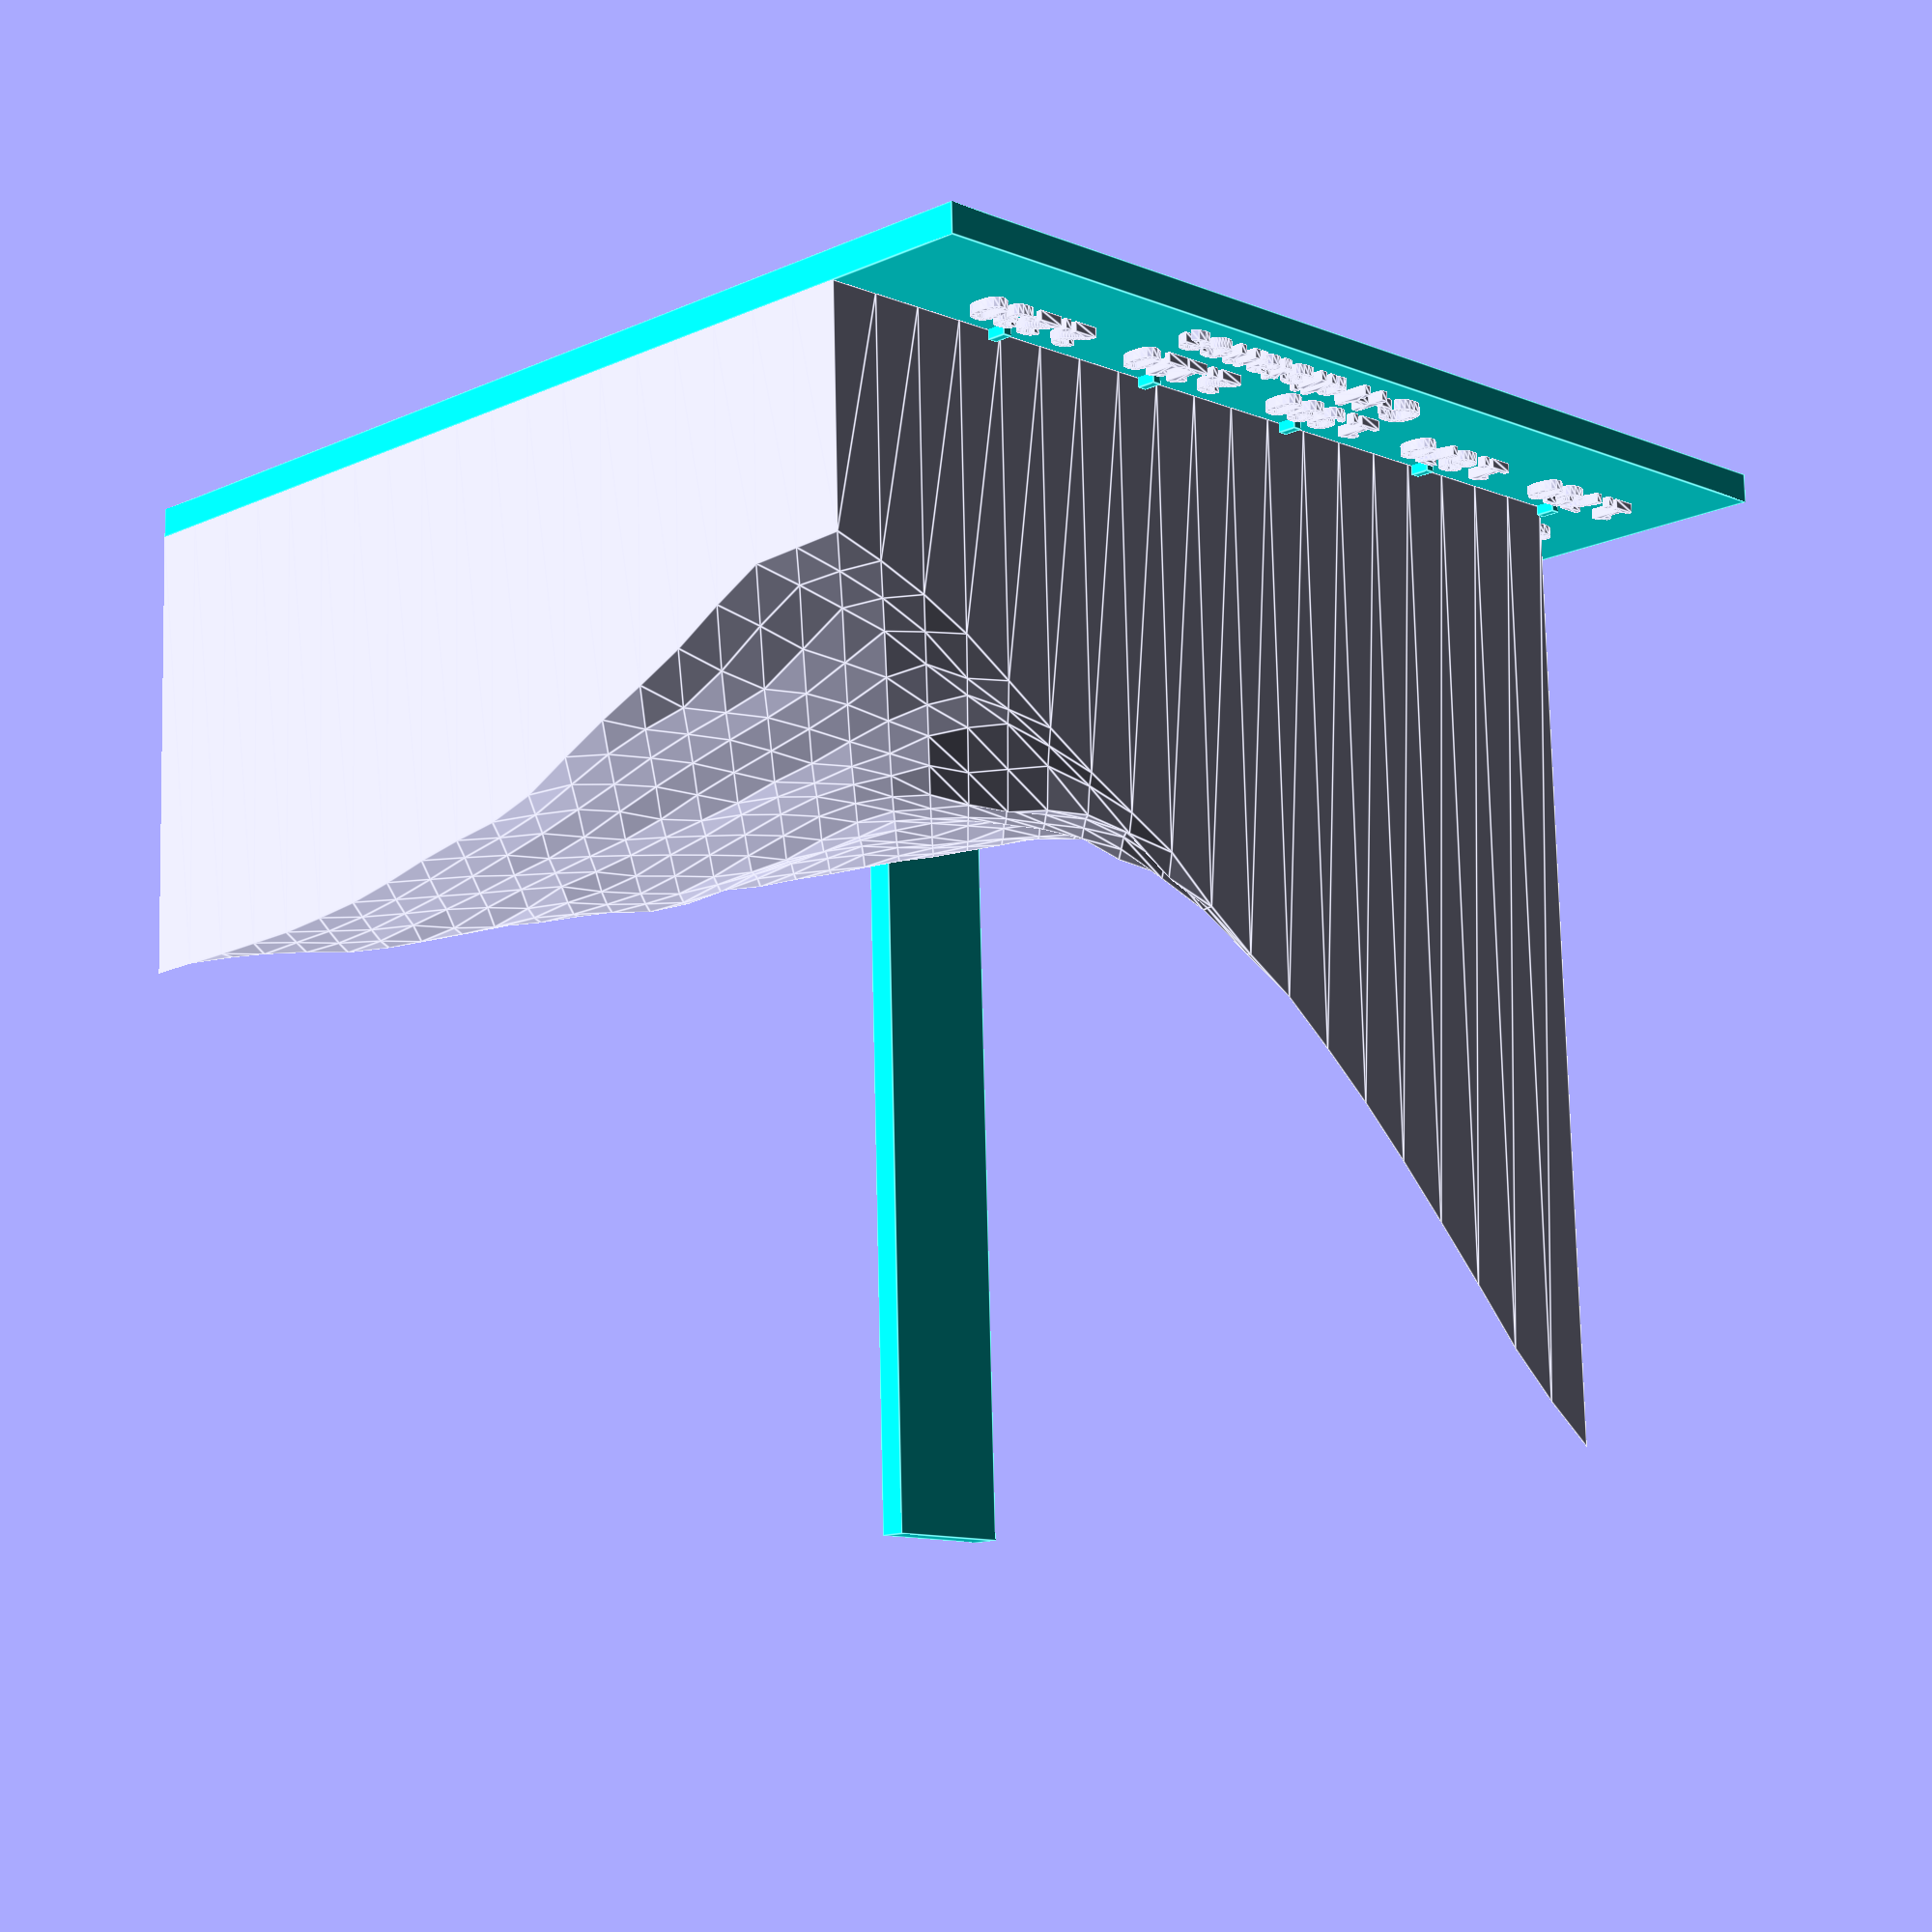
<openscad>
//base extensions
translate([-15,-15,0])
color([0,1,1])
cube([115,115,3]);

translate([-15,97,0])
color([0,1,1])
cube([15,3,100]);
//

translate([-0.5, -2, 2]) color([0, 1, 1]) cube([1, 2, 2]);

translate([0, -5, 3]) rotate([0, 0, 0]) linear_extrude(height=1)text(text="1.750", size=4, halign="center", valign="center", font="Arial:style=bold");
translate([19.5, -2, 2]) color([0, 1, 1]) cube([1, 2, 2]);

translate([20, -5, 3]) rotate([0, 0, 0]) linear_extrude(height=1)text(text="1.870", size=4, halign="center", valign="center", font="Arial:style=bold");
translate([39.5, -2, 2]) color([0, 1, 1]) cube([1, 2, 2]);

translate([40, -5, 3]) rotate([0, 0, 0]) linear_extrude(height=1)text(text="1.990", size=4, halign="center", valign="center", font="Arial:style=bold");
translate([59.5, -2, 2]) color([0, 1, 1]) cube([1, 2, 2]);

translate([60, -5, 3]) rotate([0, 0, 0]) linear_extrude(height=1)text(text="2.110", size=4, halign="center", valign="center", font="Arial:style=bold");
translate([79.5, -2, 2]) color([0, 1, 1]) cube([1, 2, 2]);

translate([80, -5, 3]) rotate([0, 0, 0]) linear_extrude(height=1)text(text="2.230", size=4, halign="center", valign="center", font="Arial:style=bold");
translate([50, -11, 3])
    rotate([0, 0, 0])
    linear_extrude(height=1)
    text(text="C-H distance",
         size=4,
         halign="center",
         valign="center",
         font="Arial:style=bold"); 
translate([-2,9.5,2]) color([0,1,1]) cube([2,1,2]);

translate([-5,10,3]) rotate([0,0,270]) linear_extrude(height=1)text(text="2.410", size=4, halign="center", valign="center", font="Arial:style=bold");
translate([-2,29.5,2]) color([0,1,1]) cube([2,1,2]);

translate([-5,30,3]) rotate([0,0,270]) linear_extrude(height=1)text(text="3.130", size=4, halign="center", valign="center", font="Arial:style=bold");
translate([-2,49.5,2]) color([0,1,1]) cube([2,1,2]);

translate([-5,50,3]) rotate([0,0,270]) linear_extrude(height=1)text(text="3.850", size=4, halign="center", valign="center", font="Arial:style=bold");
translate([-2,69.5,2]) color([0,1,1]) cube([2,1,2]);

translate([-5,70,3]) rotate([0,0,270]) linear_extrude(height=1)text(text="4.570", size=4, halign="center", valign="center", font="Arial:style=bold");
CubeFaces = [
  [0,1,2,3],  // bottom
  [4,5,1,0],  // front
  [7,6,5,4],  // top
  [5,6,2,1],  // right
  [6,7,3,2],  // back
  [7,4,0,3]]; // left
union() {
polyhedron( points=[ [0.000,0.000,3], [5.263,0.000,3],[5.263,5.263,3],[0.000,5.263,3],[0.000, 0.000, 100.000], [5.263, 0.000, 95.901], [5.263,5.263,82.653],[0.000,5.263,86.630]],faces=CubeFaces);

polyhedron( points=[ [5.263,0.000,3], [10.526,0.000,3],[10.526,5.263,3],[5.263,5.263,3],[5.263, 0.000, 95.901], [10.526, 0.000, 91.100], [10.526,5.263,79.348],[5.263,5.263,82.653]],faces=CubeFaces);

polyhedron( points=[ [10.526,0.000,3], [15.789,0.000,3],[15.789,5.263,3],[10.526,5.263,3],[10.526, 0.000, 91.100], [15.789, 0.000, 85.316], [15.789,5.263,74.419],[10.526,5.263,79.348]],faces=CubeFaces);

polyhedron( points=[ [15.789,0.000,3], [21.053,0.000,3],[21.053,5.263,3],[15.789,5.263,3],[15.789, 0.000, 85.316], [21.053, 0.000, 79.738], [21.053,5.263,70.836],[15.789,5.263,74.419]],faces=CubeFaces);

polyhedron( points=[ [21.053,0.000,3], [26.316,0.000,3],[26.316,5.263,3],[21.053,5.263,3],[21.053, 0.000, 79.738], [26.316, 0.000, 74.316], [26.316,5.263,65.414],[21.053,5.263,70.836]],faces=CubeFaces);

polyhedron( points=[ [26.316,0.000,3], [31.579,0.000,3],[31.579,5.263,3],[26.316,5.263,3],[26.316, 0.000, 74.316], [31.579, 0.000, 69.237], [31.579,5.263,61.473],[26.316,5.263,65.414]],faces=CubeFaces);

polyhedron( points=[ [31.579,0.000,3], [36.842,0.000,3],[36.842,5.263,3],[31.579,5.263,3],[31.579, 0.000, 69.237], [36.842, 0.000, 64.614], [36.842,5.263,57.760],[31.579,5.263,61.473]],faces=CubeFaces);

polyhedron( points=[ [36.842,0.000,3], [42.105,0.000,3],[42.105,5.263,3],[36.842,5.263,3],[36.842, 0.000, 64.614], [42.105, 0.000, 60.303], [42.105,5.263,55.103],[36.842,5.263,57.760]],faces=CubeFaces);

polyhedron( points=[ [42.105,0.000,3], [47.368,0.000,3],[47.368,5.263,3],[42.105,5.263,3],[42.105, 0.000, 60.303], [47.368, 0.000, 56.926], [47.368,5.263,51.449],[42.105,5.263,55.103]],faces=CubeFaces);

polyhedron( points=[ [47.368,0.000,3], [52.632,0.000,3],[52.632,5.263,3],[47.368,5.263,3],[47.368, 0.000, 56.926], [52.632, 0.000, 53.046], [52.632,5.263,49.350],[47.368,5.263,51.449]],faces=CubeFaces);

polyhedron( points=[ [52.632,0.000,3], [57.895,0.000,3],[57.895,5.263,3],[52.632,5.263,3],[52.632, 0.000, 53.046], [57.895, 0.000, 48.663], [57.895,5.263,45.857],[52.632,5.263,49.350]],faces=CubeFaces);

polyhedron( points=[ [57.895,0.000,3], [63.158,0.000,3],[63.158,5.263,3],[57.895,5.263,3],[57.895, 0.000, 48.663], [63.158, 0.000, 45.755], [63.158,5.263,42.160],[57.895,5.263,45.857]],faces=CubeFaces);

polyhedron( points=[ [63.158,0.000,3], [68.421,0.000,3],[68.421,5.263,3],[63.158,5.263,3],[63.158, 0.000, 45.755], [68.421, 0.000, 42.811], [68.421,5.263,39.216],[63.158,5.263,42.160]],faces=CubeFaces);

polyhedron( points=[ [68.421,0.000,3], [73.684,0.000,3],[73.684,5.263,3],[68.421,5.263,3],[68.421, 0.000, 42.811], [73.684, 0.000, 39.525], [73.684,5.263,36.669],[68.421,5.263,39.216]],faces=CubeFaces);

polyhedron( points=[ [73.684,0.000,3], [78.947,0.000,3],[78.947,5.263,3],[73.684,5.263,3],[73.684, 0.000, 39.525], [78.947, 0.000, 36.042], [78.947,5.263,34.676],[73.684,5.263,36.669]],faces=CubeFaces);

polyhedron( points=[ [78.947,0.000,3], [84.211,0.000,3],[84.211,5.263,3],[78.947,5.263,3],[78.947, 0.000, 36.042], [84.211, 0.000, 32.646], [84.211,5.263,31.280],[78.947,5.263,34.676]],faces=CubeFaces);

polyhedron( points=[ [84.211,0.000,3], [89.474,0.000,3],[89.474,5.263,3],[84.211,5.263,3],[84.211, 0.000, 32.646], [89.474, 0.000, 30.021], [89.474,5.263,29.145],[84.211,5.263,31.280]],faces=CubeFaces);

polyhedron( points=[ [89.474,0.000,3], [94.737,0.000,3],[94.737,5.263,3],[89.474,5.263,3],[89.474, 0.000, 30.021], [94.737, 0.000, 27.947], [94.737,5.263,27.682],[89.474,5.263,29.145]],faces=CubeFaces);

polyhedron( points=[ [94.737,0.000,3], [100.000,0.000,3],[100.000,5.263,3],[94.737,5.263,3],[94.737, 0.000, 27.947], [100.000, 0.000, 26.265], [100.000,5.263,26.530],[94.737,5.263,27.682]],faces=CubeFaces);

polyhedron( points=[ [0.000,5.263,3], [5.263,5.263,3],[5.263,10.526,3],[0.000,10.526,3],[0.000, 5.263, 86.630], [5.263, 5.263, 82.653], [5.263,10.526,69.832],[0.000,10.526,73.259]],faces=CubeFaces);

polyhedron( points=[ [5.263,5.263,3], [10.526,5.263,3],[10.526,10.526,3],[5.263,10.526,3],[5.263, 5.263, 82.653], [10.526, 5.263, 79.348], [10.526,10.526,66.527],[5.263,10.526,69.832]],faces=CubeFaces);

polyhedron( points=[ [10.526,5.263,3], [15.789,5.263,3],[15.789,10.526,3],[10.526,10.526,3],[10.526, 5.263, 79.348], [15.789, 5.263, 74.419], [15.789,10.526,63.309],[10.526,10.526,66.527]],faces=CubeFaces);

polyhedron( points=[ [15.789,5.263,3], [21.053,5.263,3],[21.053,10.526,3],[15.789,10.526,3],[15.789, 5.263, 74.419], [21.053, 5.263, 70.836], [21.053,10.526,60.161],[15.789,10.526,63.309]],faces=CubeFaces);

polyhedron( points=[ [21.053,5.263,3], [26.316,5.263,3],[26.316,10.526,3],[21.053,10.526,3],[21.053, 5.263, 70.836], [26.316, 5.263, 65.414], [26.316,10.526,56.967],[21.053,10.526,60.161]],faces=CubeFaces);

polyhedron( points=[ [26.316,5.263,3], [31.579,5.263,3],[31.579,10.526,3],[26.316,10.526,3],[26.316, 5.263, 65.414], [31.579, 5.263, 61.473], [31.579,10.526,54.619],[26.316,10.526,56.967]],faces=CubeFaces);

polyhedron( points=[ [31.579,5.263,3], [36.842,5.263,3],[36.842,10.526,3],[31.579,10.526,3],[31.579, 5.263, 61.473], [36.842, 5.263, 57.760], [36.842,10.526,52.219],[31.579,10.526,54.619]],faces=CubeFaces);

polyhedron( points=[ [36.842,5.263,3], [42.105,5.263,3],[42.105,10.526,3],[36.842,10.526,3],[36.842, 5.263, 57.760], [42.105, 5.263, 55.103], [42.105,10.526,49.938],[36.842,10.526,52.219]],faces=CubeFaces);

polyhedron( points=[ [42.105,5.263,3], [47.368,5.263,3],[47.368,10.526,3],[42.105,10.526,3],[42.105, 5.263, 55.103], [47.368, 5.263, 51.449], [47.368,10.526,46.146],[42.105,10.526,49.938]],faces=CubeFaces);

polyhedron( points=[ [47.368,5.263,3], [52.632,5.263,3],[52.632,10.526,3],[47.368,10.526,3],[47.368, 5.263, 51.449], [52.632, 5.263, 49.350], [52.632,10.526,43.873],[47.368,10.526,46.146]],faces=CubeFaces);

polyhedron( points=[ [52.632,5.263,3], [57.895,5.263,3],[57.895,10.526,3],[52.632,10.526,3],[52.632, 5.263, 49.350], [57.895, 5.263, 45.857], [57.895,10.526,43.051],[52.632,10.526,43.873]],faces=CubeFaces);

polyhedron( points=[ [57.895,5.263,3], [63.158,5.263,3],[63.158,10.526,3],[57.895,10.526,3],[57.895, 5.263, 45.857], [63.158, 5.263, 42.160], [63.158,10.526,39.179],[57.895,10.526,43.051]],faces=CubeFaces);

polyhedron( points=[ [63.158,5.263,3], [68.421,5.263,3],[68.421,10.526,3],[63.158,10.526,3],[63.158, 5.263, 42.160], [68.421, 5.263, 39.216], [68.421,10.526,35.990],[63.158,10.526,39.179]],faces=CubeFaces);

polyhedron( points=[ [68.421,5.263,3], [73.684,5.263,3],[73.684,10.526,3],[68.421,10.526,3],[68.421, 5.263, 39.216], [73.684, 5.263, 36.669], [73.684,10.526,34.182],[68.421,10.526,35.990]],faces=CubeFaces);

polyhedron( points=[ [73.684,5.263,3], [78.947,5.263,3],[78.947,10.526,3],[73.684,10.526,3],[73.684, 5.263, 36.669], [78.947, 5.263, 34.676], [78.947,10.526,32.189],[73.684,10.526,34.182]],faces=CubeFaces);

polyhedron( points=[ [78.947,5.263,3], [84.211,5.263,3],[84.211,10.526,3],[78.947,10.526,3],[78.947, 5.263, 34.676], [84.211, 5.263, 31.280], [84.211,10.526,30.037],[78.947,10.526,32.189]],faces=CubeFaces);

polyhedron( points=[ [84.211,5.263,3], [89.474,5.263,3],[89.474,10.526,3],[84.211,10.526,3],[84.211, 5.263, 31.280], [89.474, 5.263, 29.145], [89.474,10.526,28.880],[84.211,10.526,30.037]],faces=CubeFaces);

polyhedron( points=[ [89.474,5.263,3], [94.737,5.263,3],[94.737,10.526,3],[89.474,10.526,3],[89.474, 5.263, 29.145], [94.737, 5.263, 27.682], [94.737,10.526,27.770],[89.474,10.526,28.880]],faces=CubeFaces);

polyhedron( points=[ [94.737,5.263,3], [100.000,5.263,3],[100.000,10.526,3],[94.737,10.526,3],[94.737, 5.263, 27.682], [100.000, 5.263, 26.530], [100.000,10.526,26.795],[94.737,10.526,27.770]],faces=CubeFaces);

polyhedron( points=[ [0.000,10.526,3], [5.263,10.526,3],[5.263,15.789,3],[0.000,15.789,3],[0.000, 10.526, 73.259], [5.263, 10.526, 69.832], [5.263,15.789,61.176],[0.000,15.789,63.264]],faces=CubeFaces);

polyhedron( points=[ [5.263,10.526,3], [10.526,10.526,3],[10.526,15.789,3],[5.263,15.789,3],[5.263, 10.526, 69.832], [10.526, 10.526, 66.527], [10.526,15.789,57.872],[5.263,15.789,61.176]],faces=CubeFaces);

polyhedron( points=[ [10.526,10.526,3], [15.789,10.526,3],[15.789,15.789,3],[10.526,15.789,3],[10.526, 10.526, 66.527], [15.789, 10.526, 63.309], [15.789,15.789,55.591],[10.526,15.789,57.872]],faces=CubeFaces);

polyhedron( points=[ [15.789,10.526,3], [21.053,10.526,3],[21.053,15.789,3],[15.789,15.789,3],[15.789, 10.526, 63.309], [21.053, 10.526, 60.161], [21.053,15.789,52.970],[15.789,15.789,55.591]],faces=CubeFaces);

polyhedron( points=[ [21.053,10.526,3], [26.316,10.526,3],[26.316,15.789,3],[21.053,15.789,3],[21.053, 10.526, 60.161], [26.316, 10.526, 56.967], [26.316,15.789,51.786],[21.053,15.789,52.970]],faces=CubeFaces);

polyhedron( points=[ [26.316,10.526,3], [31.579,10.526,3],[31.579,15.789,3],[26.316,15.789,3],[26.316, 10.526, 56.967], [31.579, 10.526, 54.619], [31.579,15.789,49.874],[26.316,15.789,51.786]],faces=CubeFaces);

polyhedron( points=[ [31.579,10.526,3], [36.842,10.526,3],[36.842,15.789,3],[31.579,15.789,3],[31.579, 10.526, 54.619], [36.842, 10.526, 52.219], [36.842,15.789,47.662],[31.579,15.789,49.874]],faces=CubeFaces);

polyhedron( points=[ [36.842,10.526,3], [42.105,10.526,3],[42.105,15.789,3],[36.842,15.789,3],[36.842, 10.526, 52.219], [42.105, 10.526, 49.938], [42.105,15.789,45.858],[36.842,15.789,47.662]],faces=CubeFaces);

polyhedron( points=[ [42.105,10.526,3], [47.368,10.526,3],[47.368,15.789,3],[42.105,15.789,3],[42.105, 10.526, 49.938], [47.368, 10.526, 46.146], [47.368,15.789,42.517],[42.105,15.789,45.858]],faces=CubeFaces);

polyhedron( points=[ [47.368,10.526,3], [52.632,10.526,3],[52.632,15.789,3],[47.368,15.789,3],[47.368, 10.526, 46.146], [52.632, 10.526, 43.873], [52.632,15.789,41.566],[47.368,15.789,42.517]],faces=CubeFaces);

polyhedron( points=[ [52.632,10.526,3], [57.895,10.526,3],[57.895,15.789,3],[52.632,15.789,3],[52.632, 10.526, 43.873], [57.895, 10.526, 43.051], [57.895,15.789,41.570],[52.632,15.789,41.566]],faces=CubeFaces);

polyhedron( points=[ [57.895,10.526,3], [63.158,10.526,3],[63.158,15.789,3],[57.895,15.789,3],[57.895, 10.526, 43.051], [63.158, 10.526, 39.179], [63.158,15.789,38.428],[57.895,15.789,41.570]],faces=CubeFaces);

polyhedron( points=[ [63.158,10.526,3], [68.421,10.526,3],[68.421,15.789,3],[63.158,15.789,3],[63.158, 10.526, 39.179], [68.421, 10.526, 35.990], [68.421,15.789,35.275],[63.158,15.789,38.428]],faces=CubeFaces);

polyhedron( points=[ [68.421,10.526,3], [73.684,10.526,3],[73.684,15.789,3],[68.421,15.789,3],[68.421, 10.526, 35.990], [73.684, 10.526, 34.182], [73.684,15.789,33.991],[68.421,15.789,35.275]],faces=CubeFaces);

polyhedron( points=[ [73.684,10.526,3], [78.947,10.526,3],[78.947,15.789,3],[73.684,15.789,3],[73.684, 10.526, 34.182], [78.947, 10.526, 32.189], [78.947,15.789,32.311],[73.684,15.789,33.991]],faces=CubeFaces);

polyhedron( points=[ [78.947,10.526,3], [84.211,10.526,3],[84.211,15.789,3],[78.947,15.789,3],[78.947, 10.526, 32.189], [84.211, 10.526, 30.037], [84.211,15.789,31.888],[78.947,15.789,32.311]],faces=CubeFaces);

polyhedron( points=[ [84.211,10.526,3], [89.474,10.526,3],[89.474,15.789,3],[84.211,15.789,3],[84.211, 10.526, 30.037], [89.474, 10.526, 28.880], [89.474,15.789,31.572],[84.211,15.789,31.888]],faces=CubeFaces);

polyhedron( points=[ [89.474,10.526,3], [94.737,10.526,3],[94.737,15.789,3],[89.474,15.789,3],[89.474, 10.526, 28.880], [94.737, 10.526, 27.770], [94.737,15.789,30.400],[89.474,15.789,31.572]],faces=CubeFaces);

polyhedron( points=[ [94.737,10.526,3], [100.000,10.526,3],[100.000,15.789,3],[94.737,15.789,3],[94.737, 10.526, 27.770], [100.000, 10.526, 26.795], [100.000,15.789,29.408],[94.737,15.789,30.400]],faces=CubeFaces);

polyhedron( points=[ [0.000,15.789,3], [5.263,15.789,3],[5.263,21.053,3],[0.000,21.053,3],[0.000, 15.789, 63.264], [5.263, 15.789, 61.176], [5.263,21.053,52.242],[0.000,21.053,53.690]],faces=CubeFaces);

polyhedron( points=[ [5.263,15.789,3], [10.526,15.789,3],[10.526,21.053,3],[5.263,21.053,3],[5.263, 15.789, 61.176], [10.526, 15.789, 57.872], [10.526,21.053,50.206],[5.263,21.053,52.242]],faces=CubeFaces);

polyhedron( points=[ [10.526,15.789,3], [15.789,15.789,3],[15.789,21.053,3],[10.526,21.053,3],[10.526, 15.789, 57.872], [15.789, 15.789, 55.591], [15.789,21.053,48.864],[10.526,21.053,50.206]],faces=CubeFaces);

polyhedron( points=[ [15.789,15.789,3], [21.053,15.789,3],[21.053,21.053,3],[15.789,21.053,3],[15.789, 15.789, 55.591], [21.053, 15.789, 52.970], [21.053,21.053,47.542],[15.789,21.053,48.864]],faces=CubeFaces);

polyhedron( points=[ [21.053,15.789,3], [26.316,15.789,3],[26.316,21.053,3],[21.053,21.053,3],[21.053, 15.789, 52.970], [26.316, 15.789, 51.786], [26.316,21.053,46.520],[21.053,21.053,47.542]],faces=CubeFaces);

polyhedron( points=[ [26.316,15.789,3], [31.579,15.789,3],[31.579,21.053,3],[26.316,21.053,3],[26.316, 15.789, 51.786], [31.579, 15.789, 49.874], [31.579,21.053,45.217],[26.316,21.053,46.520]],faces=CubeFaces);

polyhedron( points=[ [31.579,15.789,3], [36.842,15.789,3],[36.842,21.053,3],[31.579,21.053,3],[31.579, 15.789, 49.874], [36.842, 15.789, 47.662], [36.842,21.053,43.538],[31.579,21.053,45.217]],faces=CubeFaces);

polyhedron( points=[ [36.842,15.789,3], [42.105,15.789,3],[42.105,21.053,3],[36.842,21.053,3],[36.842, 15.789, 47.662], [42.105, 15.789, 45.858], [42.105,21.053,41.913],[36.842,21.053,43.538]],faces=CubeFaces);

polyhedron( points=[ [42.105,15.789,3], [47.368,15.789,3],[47.368,21.053,3],[42.105,21.053,3],[42.105, 15.789, 45.858], [47.368, 15.789, 42.517], [47.368,21.053,40.606],[42.105,21.053,41.913]],faces=CubeFaces);

polyhedron( points=[ [47.368,15.789,3], [52.632,15.789,3],[52.632,21.053,3],[47.368,21.053,3],[47.368, 15.789, 42.517], [52.632, 15.789, 41.566], [52.632,21.053,40.127],[47.368,21.053,40.606]],faces=CubeFaces);

polyhedron( points=[ [52.632,15.789,3], [57.895,15.789,3],[57.895,21.053,3],[52.632,21.053,3],[52.632, 15.789, 41.566], [57.895, 15.789, 41.570], [57.895,21.053,40.721],[52.632,21.053,40.127]],faces=CubeFaces);

polyhedron( points=[ [57.895,15.789,3], [63.158,15.789,3],[63.158,21.053,3],[57.895,21.053,3],[57.895, 15.789, 41.570], [63.158, 15.789, 38.428], [63.158,21.053,37.698],[57.895,21.053,40.721]],faces=CubeFaces);

polyhedron( points=[ [63.158,15.789,3], [68.421,15.789,3],[68.421,21.053,3],[63.158,21.053,3],[63.158, 15.789, 38.428], [68.421, 15.789, 35.275], [68.421,21.053,34.991],[63.158,21.053,37.698]],faces=CubeFaces);

polyhedron( points=[ [68.421,15.789,3], [73.684,15.789,3],[73.684,21.053,3],[68.421,21.053,3],[68.421, 15.789, 35.275], [73.684, 15.789, 33.991], [73.684,21.053,34.439],[68.421,21.053,34.991]],faces=CubeFaces);

polyhedron( points=[ [73.684,15.789,3], [78.947,15.789,3],[78.947,21.053,3],[73.684,21.053,3],[73.684, 15.789, 33.991], [78.947, 15.789, 32.311], [78.947,21.053,33.811],[73.684,21.053,34.439]],faces=CubeFaces);

polyhedron( points=[ [78.947,15.789,3], [84.211,15.789,3],[84.211,21.053,3],[78.947,21.053,3],[78.947, 15.789, 32.311], [84.211, 15.789, 31.888], [84.211,21.053,33.688],[78.947,21.053,33.811]],faces=CubeFaces);

polyhedron( points=[ [84.211,15.789,3], [89.474,15.789,3],[89.474,21.053,3],[84.211,21.053,3],[84.211, 15.789, 31.888], [89.474, 15.789, 31.572], [89.474,21.053,34.213],[84.211,21.053,33.688]],faces=CubeFaces);

polyhedron( points=[ [89.474,15.789,3], [94.737,15.789,3],[94.737,21.053,3],[89.474,21.053,3],[89.474, 15.789, 31.572], [94.737, 15.789, 30.400], [94.737,21.053,33.462],[89.474,21.053,34.213]],faces=CubeFaces);

polyhedron( points=[ [94.737,15.789,3], [100.000,15.789,3],[100.000,21.053,3],[94.737,21.053,3],[94.737, 15.789, 30.400], [100.000, 15.789, 29.408], [100.000,21.053,32.315],[94.737,21.053,33.462]],faces=CubeFaces);

polyhedron( points=[ [0.000,21.053,3], [5.263,21.053,3],[5.263,26.316,3],[0.000,26.316,3],[0.000, 21.053, 53.690], [5.263, 21.053, 52.242], [5.263,26.316,45.212],[0.000,26.316,46.660]],faces=CubeFaces);

polyhedron( points=[ [5.263,21.053,3], [10.526,21.053,3],[10.526,26.316,3],[5.263,26.316,3],[5.263, 21.053, 52.242], [10.526, 21.053, 50.206], [10.526,26.316,45.248],[5.263,26.316,45.212]],faces=CubeFaces);

polyhedron( points=[ [10.526,21.053,3], [15.789,21.053,3],[15.789,26.316,3],[10.526,26.316,3],[10.526, 21.053, 50.206], [15.789, 21.053, 48.864], [15.789,26.316,44.116],[10.526,26.316,45.248]],faces=CubeFaces);

polyhedron( points=[ [15.789,21.053,3], [21.053,21.053,3],[21.053,26.316,3],[15.789,26.316,3],[15.789, 21.053, 48.864], [21.053, 21.053, 47.542], [21.053,26.316,43.048],[15.789,26.316,44.116]],faces=CubeFaces);

polyhedron( points=[ [21.053,21.053,3], [26.316,21.053,3],[26.316,26.316,3],[21.053,26.316,3],[21.053, 21.053, 47.542], [26.316, 21.053, 46.520], [26.316,26.316,42.026],[21.053,26.316,43.048]],faces=CubeFaces);

polyhedron( points=[ [26.316,21.053,3], [31.579,21.053,3],[31.579,26.316,3],[26.316,26.316,3],[26.316, 21.053, 46.520], [31.579, 21.053, 45.217], [31.579,26.316,40.970],[26.316,26.316,42.026]],faces=CubeFaces);

polyhedron( points=[ [31.579,21.053,3], [36.842,21.053,3],[36.842,26.316,3],[31.579,26.316,3],[31.579, 21.053, 45.217], [36.842, 21.053, 43.538], [36.842,26.316,41.152],[31.579,26.316,40.970]],faces=CubeFaces);

polyhedron( points=[ [36.842,21.053,3], [42.105,21.053,3],[42.105,26.316,3],[36.842,26.316,3],[36.842, 21.053, 43.538], [42.105, 21.053, 41.913], [42.105,26.316,39.821],[36.842,26.316,41.152]],faces=CubeFaces);

polyhedron( points=[ [42.105,21.053,3], [47.368,21.053,3],[47.368,26.316,3],[42.105,26.316,3],[42.105, 21.053, 41.913], [47.368, 21.053, 40.606], [47.368,26.316,39.147],[42.105,26.316,39.821]],faces=CubeFaces);

polyhedron( points=[ [47.368,21.053,3], [52.632,21.053,3],[52.632,26.316,3],[47.368,26.316,3],[47.368, 21.053, 40.606], [52.632, 21.053, 40.127], [52.632,26.316,38.436],[47.368,26.316,39.147]],faces=CubeFaces);

polyhedron( points=[ [52.632,21.053,3], [57.895,21.053,3],[57.895,26.316,3],[52.632,26.316,3],[52.632, 21.053, 40.127], [57.895, 21.053, 40.721], [57.895,26.316,38.952],[52.632,26.316,38.436]],faces=CubeFaces);

polyhedron( points=[ [57.895,21.053,3], [63.158,21.053,3],[63.158,26.316,3],[57.895,26.316,3],[57.895, 21.053, 40.721], [63.158, 21.053, 37.698], [63.158,26.316,35.929],[57.895,26.316,38.952]],faces=CubeFaces);

polyhedron( points=[ [63.158,21.053,3], [68.421,21.053,3],[68.421,26.316,3],[63.158,26.316,3],[63.158, 21.053, 37.698], [68.421, 21.053, 34.991], [68.421,26.316,35.636],[63.158,26.316,35.929]],faces=CubeFaces);

polyhedron( points=[ [68.421,21.053,3], [73.684,21.053,3],[73.684,26.316,3],[68.421,26.316,3],[68.421, 21.053, 34.991], [73.684, 21.053, 34.439], [73.684,26.316,35.374],[68.421,26.316,35.636]],faces=CubeFaces);

polyhedron( points=[ [73.684,21.053,3], [78.947,21.053,3],[78.947,26.316,3],[73.684,26.316,3],[73.684, 21.053, 34.439], [78.947, 21.053, 33.811], [78.947,26.316,35.047],[73.684,26.316,35.374]],faces=CubeFaces);

polyhedron( points=[ [78.947,21.053,3], [84.211,21.053,3],[84.211,26.316,3],[78.947,26.316,3],[78.947, 21.053, 33.811], [84.211, 21.053, 33.688], [84.211,26.316,34.888],[78.947,26.316,35.047]],faces=CubeFaces);

polyhedron( points=[ [84.211,21.053,3], [89.474,21.053,3],[89.474,26.316,3],[84.211,26.316,3],[84.211, 21.053, 33.688], [89.474, 21.053, 34.213], [89.474,26.316,35.350],[84.211,26.316,34.888]],faces=CubeFaces);

polyhedron( points=[ [89.474,21.053,3], [94.737,21.053,3],[94.737,26.316,3],[89.474,26.316,3],[89.474, 21.053, 34.213], [94.737, 21.053, 33.462], [94.737,26.316,35.823],[89.474,26.316,35.350]],faces=CubeFaces);

polyhedron( points=[ [94.737,21.053,3], [100.000,21.053,3],[100.000,26.316,3],[94.737,26.316,3],[94.737, 21.053, 33.462], [100.000, 21.053, 32.315], [100.000,26.316,34.641],[94.737,26.316,35.823]],faces=CubeFaces);

polyhedron( points=[ [0.000,26.316,3], [5.263,26.316,3],[5.263,31.579,3],[0.000,31.579,3],[0.000, 26.316, 46.660], [5.263, 26.316, 45.212], [5.263,31.579,40.083],[0.000,31.579,40.357]],faces=CubeFaces);

polyhedron( points=[ [5.263,26.316,3], [10.526,26.316,3],[10.526,31.579,3],[5.263,31.579,3],[5.263, 26.316, 45.212], [10.526, 26.316, 45.248], [10.526,31.579,40.119],[5.263,31.579,40.083]],faces=CubeFaces);

polyhedron( points=[ [10.526,26.316,3], [15.789,26.316,3],[15.789,31.579,3],[10.526,31.579,3],[10.526, 26.316, 45.248], [15.789, 26.316, 44.116], [15.789,31.579,39.934],[10.526,31.579,40.119]],faces=CubeFaces);

polyhedron( points=[ [15.789,26.316,3], [21.053,26.316,3],[21.053,31.579,3],[15.789,31.579,3],[15.789, 26.316, 44.116], [21.053, 26.316, 43.048], [21.053,31.579,38.835],[15.789,31.579,39.934]],faces=CubeFaces);

polyhedron( points=[ [21.053,26.316,3], [26.316,26.316,3],[26.316,31.579,3],[21.053,31.579,3],[21.053, 26.316, 43.048], [26.316, 26.316, 42.026], [26.316,31.579,37.752],[21.053,31.579,38.835]],faces=CubeFaces);

polyhedron( points=[ [26.316,26.316,3], [31.579,26.316,3],[31.579,31.579,3],[26.316,31.579,3],[26.316, 26.316, 42.026], [31.579, 26.316, 40.970], [31.579,31.579,37.435],[26.316,31.579,37.752]],faces=CubeFaces);

polyhedron( points=[ [31.579,26.316,3], [36.842,26.316,3],[36.842,31.579,3],[31.579,31.579,3],[31.579, 26.316, 40.970], [36.842, 26.316, 41.152], [36.842,31.579,37.794],[31.579,31.579,37.435]],faces=CubeFaces);

polyhedron( points=[ [36.842,26.316,3], [42.105,26.316,3],[42.105,31.579,3],[36.842,31.579,3],[36.842, 26.316, 41.152], [42.105, 26.316, 39.821], [42.105,31.579,37.880],[36.842,31.579,37.794]],faces=CubeFaces);

polyhedron( points=[ [42.105,26.316,3], [47.368,26.316,3],[47.368,31.579,3],[42.105,31.579,3],[42.105, 26.316, 39.821], [47.368, 26.316, 39.147], [47.368,31.579,37.614],[42.105,31.579,37.880]],faces=CubeFaces);

polyhedron( points=[ [47.368,26.316,3], [52.632,26.316,3],[52.632,31.579,3],[47.368,31.579,3],[47.368, 26.316, 39.147], [52.632, 26.316, 38.436], [52.632,31.579,37.106],[47.368,31.579,37.614]],faces=CubeFaces);

polyhedron( points=[ [52.632,26.316,3], [57.895,26.316,3],[57.895,31.579,3],[52.632,31.579,3],[52.632, 26.316, 38.436], [57.895, 26.316, 38.952], [57.895,31.579,36.920],[52.632,31.579,37.106]],faces=CubeFaces);

polyhedron( points=[ [57.895,26.316,3], [63.158,26.316,3],[63.158,31.579,3],[57.895,31.579,3],[57.895, 26.316, 38.952], [63.158, 26.316, 35.929], [63.158,31.579,35.886],[57.895,31.579,36.920]],faces=CubeFaces);

polyhedron( points=[ [63.158,26.316,3], [68.421,26.316,3],[68.421,31.579,3],[63.158,31.579,3],[63.158, 26.316, 35.929], [68.421, 26.316, 35.636], [68.421,31.579,35.842],[63.158,31.579,35.886]],faces=CubeFaces);

polyhedron( points=[ [68.421,26.316,3], [73.684,26.316,3],[73.684,31.579,3],[68.421,31.579,3],[68.421, 26.316, 35.636], [73.684, 26.316, 35.374], [73.684,31.579,36.448],[68.421,31.579,35.842]],faces=CubeFaces);

polyhedron( points=[ [73.684,26.316,3], [78.947,26.316,3],[78.947,31.579,3],[73.684,31.579,3],[73.684, 26.316, 35.374], [78.947, 26.316, 35.047], [78.947,31.579,36.112],[73.684,31.579,36.448]],faces=CubeFaces);

polyhedron( points=[ [78.947,26.316,3], [84.211,26.316,3],[84.211,31.579,3],[78.947,31.579,3],[78.947, 26.316, 35.047], [84.211, 26.316, 34.888], [84.211,31.579,35.948],[78.947,31.579,36.112]],faces=CubeFaces);

polyhedron( points=[ [84.211,26.316,3], [89.474,26.316,3],[89.474,31.579,3],[84.211,31.579,3],[84.211, 26.316, 34.888], [89.474, 26.316, 35.350], [89.474,31.579,36.322],[84.211,31.579,35.948]],faces=CubeFaces);

polyhedron( points=[ [89.474,26.316,3], [94.737,26.316,3],[94.737,31.579,3],[89.474,31.579,3],[89.474, 26.316, 35.350], [94.737, 26.316, 35.823], [94.737,31.579,36.770],[89.474,31.579,36.322]],faces=CubeFaces);

polyhedron( points=[ [94.737,26.316,3], [100.000,26.316,3],[100.000,31.579,3],[94.737,31.579,3],[94.737, 26.316, 35.823], [100.000, 26.316, 34.641], [100.000,31.579,36.802],[94.737,31.579,36.770]],faces=CubeFaces);

polyhedron( points=[ [0.000,31.579,3], [5.263,31.579,3],[5.263,36.842,3],[0.000,36.842,3],[0.000, 31.579, 40.357], [5.263, 31.579, 40.083], [5.263,36.842,36.314],[0.000,36.842,35.879]],faces=CubeFaces);

polyhedron( points=[ [5.263,31.579,3], [10.526,31.579,3],[10.526,36.842,3],[5.263,36.842,3],[5.263, 31.579, 40.083], [10.526, 31.579, 40.119], [10.526,36.842,36.350],[5.263,36.842,36.314]],faces=CubeFaces);

polyhedron( points=[ [10.526,31.579,3], [15.789,31.579,3],[15.789,36.842,3],[10.526,36.842,3],[10.526, 31.579, 40.119], [15.789, 31.579, 39.934], [15.789,36.842,36.471],[10.526,36.842,36.350]],faces=CubeFaces);

polyhedron( points=[ [15.789,31.579,3], [21.053,31.579,3],[21.053,36.842,3],[15.789,36.842,3],[15.789, 31.579, 39.934], [21.053, 31.579, 38.835], [21.053,36.842,35.683],[15.789,36.842,36.471]],faces=CubeFaces);

polyhedron( points=[ [21.053,31.579,3], [26.316,31.579,3],[26.316,36.842,3],[21.053,36.842,3],[21.053, 31.579, 38.835], [26.316, 31.579, 37.752], [26.316,36.842,35.476],[21.053,36.842,35.683]],faces=CubeFaces);

polyhedron( points=[ [26.316,31.579,3], [31.579,31.579,3],[31.579,36.842,3],[26.316,36.842,3],[26.316, 31.579, 37.752], [31.579, 31.579, 37.435], [31.579,36.842,35.164],[26.316,36.842,35.476]],faces=CubeFaces);

polyhedron( points=[ [31.579,31.579,3], [36.842,31.579,3],[36.842,36.842,3],[31.579,36.842,3],[31.579, 31.579, 37.435], [36.842, 31.579, 37.794], [36.842,36.842,35.523],[31.579,36.842,35.164]],faces=CubeFaces);

polyhedron( points=[ [36.842,31.579,3], [42.105,31.579,3],[42.105,36.842,3],[36.842,36.842,3],[36.842, 31.579, 37.794], [42.105, 31.579, 37.880], [42.105,36.842,36.363],[36.842,36.842,35.523]],faces=CubeFaces);

polyhedron( points=[ [42.105,31.579,3], [47.368,31.579,3],[47.368,36.842,3],[42.105,36.842,3],[42.105, 31.579, 37.880], [47.368, 31.579, 37.614], [47.368,36.842,36.468],[42.105,36.842,36.363]],faces=CubeFaces);

polyhedron( points=[ [47.368,31.579,3], [52.632,31.579,3],[52.632,36.842,3],[47.368,36.842,3],[47.368, 31.579, 37.614], [52.632, 31.579, 37.106], [52.632,36.842,36.417],[47.368,36.842,36.468]],faces=CubeFaces);

polyhedron( points=[ [52.632,31.579,3], [57.895,31.579,3],[57.895,36.842,3],[52.632,36.842,3],[52.632, 31.579, 37.106], [57.895, 31.579, 36.920], [57.895,36.842,36.075],[52.632,36.842,36.417]],faces=CubeFaces);

polyhedron( points=[ [57.895,31.579,3], [63.158,31.579,3],[63.158,36.842,3],[57.895,36.842,3],[57.895, 31.579, 36.920], [63.158, 31.579, 35.886], [63.158,36.842,35.708],[57.895,36.842,36.075]],faces=CubeFaces);

polyhedron( points=[ [63.158,31.579,3], [68.421,31.579,3],[68.421,36.842,3],[63.158,36.842,3],[63.158, 31.579, 35.886], [68.421, 31.579, 35.842], [68.421,36.842,36.449],[63.158,36.842,35.708]],faces=CubeFaces);

polyhedron( points=[ [68.421,31.579,3], [73.684,31.579,3],[73.684,36.842,3],[68.421,36.842,3],[68.421, 31.579, 35.842], [73.684, 31.579, 36.448], [73.684,36.842,37.212],[68.421,36.842,36.449]],faces=CubeFaces);

polyhedron( points=[ [73.684,31.579,3], [78.947,31.579,3],[78.947,36.842,3],[73.684,36.842,3],[73.684, 31.579, 36.448], [78.947, 31.579, 36.112], [78.947,36.842,37.161],[73.684,36.842,37.212]],faces=CubeFaces);

polyhedron( points=[ [78.947,31.579,3], [84.211,31.579,3],[84.211,36.842,3],[78.947,36.842,3],[78.947, 31.579, 36.112], [84.211, 31.579, 35.948], [84.211,36.842,37.139],[78.947,36.842,37.161]],faces=CubeFaces);

polyhedron( points=[ [84.211,31.579,3], [89.474,31.579,3],[89.474,36.842,3],[84.211,36.842,3],[84.211, 31.579, 35.948], [89.474, 31.579, 36.322], [89.474,36.842,37.539],[84.211,36.842,37.139]],faces=CubeFaces);

polyhedron( points=[ [89.474,31.579,3], [94.737,31.579,3],[94.737,36.842,3],[89.474,36.842,3],[89.474, 31.579, 36.322], [94.737, 31.579, 36.770], [94.737,36.842,38.080],[89.474,36.842,37.539]],faces=CubeFaces);

polyhedron( points=[ [94.737,31.579,3], [100.000,31.579,3],[100.000,36.842,3],[94.737,36.842,3],[94.737, 31.579, 36.770], [100.000, 31.579, 36.802], [100.000,36.842,39.238],[94.737,36.842,38.080]],faces=CubeFaces);

polyhedron( points=[ [0.000,36.842,3], [5.263,36.842,3],[5.263,42.105,3],[0.000,42.105,3],[0.000, 36.842, 35.879], [5.263, 36.842, 36.314], [5.263,42.105,33.066],[0.000,42.105,32.315]],faces=CubeFaces);

polyhedron( points=[ [5.263,36.842,3], [10.526,36.842,3],[10.526,42.105,3],[5.263,42.105,3],[5.263, 36.842, 36.314], [10.526, 36.842, 36.350], [10.526,42.105,33.311],[5.263,42.105,33.066]],faces=CubeFaces);

polyhedron( points=[ [10.526,36.842,3], [15.789,36.842,3],[15.789,42.105,3],[10.526,42.105,3],[10.526, 36.842, 36.350], [15.789, 36.842, 36.471], [15.789,42.105,33.833],[10.526,42.105,33.311]],faces=CubeFaces);

polyhedron( points=[ [15.789,36.842,3], [21.053,36.842,3],[21.053,42.105,3],[15.789,42.105,3],[15.789, 36.842, 36.471], [21.053, 36.842, 35.683], [21.053,42.105,33.700],[15.789,42.105,33.833]],faces=CubeFaces);

polyhedron( points=[ [21.053,36.842,3], [26.316,36.842,3],[26.316,42.105,3],[21.053,42.105,3],[21.053, 36.842, 35.683], [26.316, 36.842, 35.476], [26.316,42.105,33.821],[21.053,42.105,33.700]],faces=CubeFaces);

polyhedron( points=[ [26.316,36.842,3], [31.579,36.842,3],[31.579,42.105,3],[26.316,42.105,3],[26.316, 36.842, 35.476], [31.579, 36.842, 35.164], [31.579,42.105,33.526],[26.316,42.105,33.821]],faces=CubeFaces);

polyhedron( points=[ [31.579,36.842,3], [36.842,36.842,3],[36.842,42.105,3],[31.579,42.105,3],[31.579, 36.842, 35.164], [36.842, 36.842, 35.523], [36.842,42.105,33.984],[31.579,42.105,33.526]],faces=CubeFaces);

polyhedron( points=[ [36.842,36.842,3], [42.105,36.842,3],[42.105,42.105,3],[36.842,42.105,3],[36.842, 36.842, 35.523], [42.105, 36.842, 36.363], [42.105,42.105,34.948],[36.842,42.105,33.984]],faces=CubeFaces);

polyhedron( points=[ [42.105,36.842,3], [47.368,36.842,3],[47.368,42.105,3],[42.105,42.105,3],[42.105, 36.842, 36.363], [47.368, 36.842, 36.468], [47.368,42.105,35.571],[42.105,42.105,34.948]],faces=CubeFaces);

polyhedron( points=[ [47.368,36.842,3], [52.632,36.842,3],[52.632,42.105,3],[47.368,42.105,3],[47.368, 36.842, 36.468], [52.632, 36.842, 36.417], [52.632,42.105,35.669],[47.368,42.105,35.571]],faces=CubeFaces);

polyhedron( points=[ [52.632,36.842,3], [57.895,36.842,3],[57.895,42.105,3],[52.632,42.105,3],[52.632, 36.842, 36.417], [57.895, 36.842, 36.075], [57.895,42.105,35.707],[52.632,42.105,35.669]],faces=CubeFaces);

polyhedron( points=[ [57.895,36.842,3], [63.158,36.842,3],[63.158,42.105,3],[57.895,42.105,3],[57.895, 36.842, 36.075], [63.158, 36.842, 35.708], [63.158,42.105,35.890],[57.895,42.105,35.707]],faces=CubeFaces);

polyhedron( points=[ [63.158,36.842,3], [68.421,36.842,3],[68.421,42.105,3],[63.158,42.105,3],[63.158, 36.842, 35.708], [68.421, 36.842, 36.449], [68.421,42.105,36.788],[63.158,42.105,35.890]],faces=CubeFaces);

polyhedron( points=[ [68.421,36.842,3], [73.684,36.842,3],[73.684,42.105,3],[68.421,42.105,3],[68.421, 36.842, 36.449], [73.684, 36.842, 37.212], [73.684,42.105,38.255],[68.421,42.105,36.788]],faces=CubeFaces);

polyhedron( points=[ [73.684,36.842,3], [78.947,36.842,3],[78.947,42.105,3],[73.684,42.105,3],[73.684, 36.842, 37.212], [78.947, 36.842, 37.161], [78.947,42.105,38.322],[73.684,42.105,38.255]],faces=CubeFaces);

polyhedron( points=[ [78.947,36.842,3], [84.211,36.842,3],[84.211,42.105,3],[78.947,42.105,3],[78.947, 36.842, 37.161], [84.211, 36.842, 37.139], [84.211,42.105,38.395],[78.947,42.105,38.322]],faces=CubeFaces);

polyhedron( points=[ [84.211,36.842,3], [89.474,36.842,3],[89.474,42.105,3],[84.211,42.105,3],[84.211, 36.842, 37.139], [89.474, 36.842, 37.539], [89.474,42.105,39.030],[84.211,42.105,38.395]],faces=CubeFaces);

polyhedron( points=[ [89.474,36.842,3], [94.737,36.842,3],[94.737,42.105,3],[89.474,42.105,3],[89.474, 36.842, 37.539], [94.737, 36.842, 38.080], [94.737,42.105,39.932],[89.474,42.105,39.030]],faces=CubeFaces);

polyhedron( points=[ [94.737,36.842,3], [100.000,36.842,3],[100.000,42.105,3],[94.737,42.105,3],[94.737, 36.842, 38.080], [100.000, 36.842, 39.238], [100.000,42.105,41.811],[94.737,42.105,39.932]],faces=CubeFaces);

polyhedron( points=[ [0.000,42.105,3], [5.263,42.105,3],[5.263,47.368,3],[0.000,47.368,3],[0.000, 42.105, 32.315], [5.263, 42.105, 33.066], [5.263,47.368,30.420],[0.000,47.368,29.513]],faces=CubeFaces);

polyhedron( points=[ [5.263,42.105,3], [10.526,42.105,3],[10.526,47.368,3],[5.263,47.368,3],[5.263, 42.105, 33.066], [10.526, 42.105, 33.311], [10.526,47.368,31.076],[5.263,47.368,30.420]],faces=CubeFaces);

polyhedron( points=[ [10.526,42.105,3], [15.789,42.105,3],[15.789,47.368,3],[10.526,47.368,3],[10.526, 42.105, 33.311], [15.789, 42.105, 33.833], [15.789,47.368,31.755],[10.526,47.368,31.076]],faces=CubeFaces);

polyhedron( points=[ [15.789,42.105,3], [21.053,42.105,3],[21.053,47.368,3],[15.789,47.368,3],[15.789, 42.105, 33.833], [21.053, 42.105, 33.700], [21.053,47.368,32.546],[15.789,47.368,31.755]],faces=CubeFaces);

polyhedron( points=[ [21.053,42.105,3], [26.316,42.105,3],[26.316,47.368,3],[21.053,47.368,3],[21.053, 42.105, 33.700], [26.316, 42.105, 33.821], [26.316,47.368,33.063],[21.053,47.368,32.546]],faces=CubeFaces);

polyhedron( points=[ [26.316,42.105,3], [31.579,42.105,3],[31.579,47.368,3],[26.316,47.368,3],[26.316, 42.105, 33.821], [31.579, 42.105, 33.526], [31.579,47.368,33.032],[26.316,47.368,33.063]],faces=CubeFaces);

polyhedron( points=[ [31.579,42.105,3], [36.842,42.105,3],[36.842,47.368,3],[31.579,47.368,3],[31.579, 42.105, 33.526], [36.842, 42.105, 33.984], [36.842,47.368,33.597],[31.579,47.368,33.032]],faces=CubeFaces);

polyhedron( points=[ [36.842,42.105,3], [42.105,42.105,3],[42.105,47.368,3],[36.842,47.368,3],[36.842, 42.105, 33.984], [42.105, 42.105, 34.948], [42.105,47.368,34.171],[36.842,47.368,33.597]],faces=CubeFaces);

polyhedron( points=[ [42.105,42.105,3], [47.368,42.105,3],[47.368,47.368,3],[42.105,47.368,3],[42.105, 42.105, 34.948], [47.368, 42.105, 35.571], [47.368,47.368,34.794],[42.105,47.368,34.171]],faces=CubeFaces);

polyhedron( points=[ [47.368,42.105,3], [52.632,42.105,3],[52.632,47.368,3],[47.368,47.368,3],[47.368, 42.105, 35.571], [52.632, 42.105, 35.669], [52.632,47.368,35.783],[47.368,47.368,34.794]],faces=CubeFaces);

polyhedron( points=[ [52.632,42.105,3], [57.895,42.105,3],[57.895,47.368,3],[52.632,47.368,3],[52.632, 42.105, 35.669], [57.895, 42.105, 35.707], [57.895,47.368,36.023],[52.632,47.368,35.783]],faces=CubeFaces);

polyhedron( points=[ [57.895,42.105,3], [63.158,42.105,3],[63.158,47.368,3],[57.895,47.368,3],[57.895, 42.105, 35.707], [63.158, 42.105, 35.890], [63.158,47.368,36.665],[57.895,47.368,36.023]],faces=CubeFaces);

polyhedron( points=[ [63.158,42.105,3], [68.421,42.105,3],[68.421,47.368,3],[63.158,47.368,3],[63.158, 42.105, 35.890], [68.421, 42.105, 36.788], [68.421,47.368,37.563],[63.158,47.368,36.665]],faces=CubeFaces);

polyhedron( points=[ [68.421,42.105,3], [73.684,42.105,3],[73.684,47.368,3],[68.421,47.368,3],[68.421, 42.105, 36.788], [73.684, 42.105, 38.255], [73.684,47.368,39.005],[68.421,47.368,37.563]],faces=CubeFaces);

polyhedron( points=[ [73.684,42.105,3], [78.947,42.105,3],[78.947,47.368,3],[73.684,47.368,3],[73.684, 42.105, 38.255], [78.947, 42.105, 38.322], [78.947,47.368,39.713],[73.684,47.368,39.005]],faces=CubeFaces);

polyhedron( points=[ [78.947,42.105,3], [84.211,42.105,3],[84.211,47.368,3],[78.947,47.368,3],[78.947, 42.105, 38.322], [84.211, 42.105, 38.395], [84.211,47.368,39.805],[78.947,47.368,39.713]],faces=CubeFaces);

polyhedron( points=[ [84.211,42.105,3], [89.474,42.105,3],[89.474,47.368,3],[84.211,47.368,3],[84.211, 42.105, 38.395], [89.474, 42.105, 39.030], [89.474,47.368,40.443],[84.211,47.368,39.805]],faces=CubeFaces);

polyhedron( points=[ [89.474,42.105,3], [94.737,42.105,3],[94.737,47.368,3],[89.474,47.368,3],[89.474, 42.105, 39.030], [94.737, 42.105, 39.932], [94.737,47.368,41.825],[89.474,47.368,40.443]],faces=CubeFaces);

polyhedron( points=[ [94.737,42.105,3], [100.000,42.105,3],[100.000,47.368,3],[94.737,47.368,3],[94.737, 42.105, 39.932], [100.000, 42.105, 41.811], [100.000,47.368,43.381],[94.737,47.368,41.825]],faces=CubeFaces);

polyhedron( points=[ [0.000,47.368,3], [5.263,47.368,3],[5.263,52.632,3],[0.000,52.632,3],[0.000, 47.368, 29.513], [5.263, 47.368, 30.420], [5.263,52.632,28.446],[0.000,52.632,27.320]],faces=CubeFaces);

polyhedron( points=[ [5.263,47.368,3], [10.526,47.368,3],[10.526,52.632,3],[5.263,52.632,3],[5.263, 47.368, 30.420], [10.526, 47.368, 31.076], [10.526,52.632,29.164],[5.263,52.632,28.446]],faces=CubeFaces);

polyhedron( points=[ [10.526,47.368,3], [15.789,47.368,3],[15.789,52.632,3],[10.526,52.632,3],[10.526, 47.368, 31.076], [15.789, 47.368, 31.755], [15.789,52.632,30.312],[10.526,52.632,29.164]],faces=CubeFaces);

polyhedron( points=[ [15.789,47.368,3], [21.053,47.368,3],[21.053,52.632,3],[15.789,52.632,3],[15.789, 47.368, 31.755], [21.053, 47.368, 32.546], [21.053,52.632,31.487],[15.789,52.632,30.312]],faces=CubeFaces);

polyhedron( points=[ [21.053,47.368,3], [26.316,47.368,3],[26.316,52.632,3],[21.053,52.632,3],[21.053, 47.368, 32.546], [26.316, 47.368, 33.063], [26.316,52.632,32.310],[21.053,52.632,31.487]],faces=CubeFaces);

polyhedron( points=[ [26.316,47.368,3], [31.579,47.368,3],[31.579,52.632,3],[26.316,52.632,3],[26.316, 47.368, 33.063], [31.579, 47.368, 33.032], [31.579,52.632,33.467],[26.316,52.632,32.310]],faces=CubeFaces);

polyhedron( points=[ [31.579,47.368,3], [36.842,47.368,3],[36.842,52.632,3],[31.579,52.632,3],[31.579, 47.368, 33.032], [36.842, 47.368, 33.597], [36.842,52.632,33.798],[31.579,52.632,33.467]],faces=CubeFaces);

polyhedron( points=[ [36.842,47.368,3], [42.105,47.368,3],[42.105,52.632,3],[36.842,52.632,3],[36.842, 47.368, 33.597], [42.105, 47.368, 34.171], [42.105,52.632,33.904],[36.842,52.632,33.798]],faces=CubeFaces);

polyhedron( points=[ [42.105,47.368,3], [47.368,47.368,3],[47.368,52.632,3],[42.105,52.632,3],[42.105, 47.368, 34.171], [47.368, 47.368, 34.794], [47.368,52.632,35.480],[42.105,52.632,33.904]],faces=CubeFaces);

polyhedron( points=[ [47.368,47.368,3], [52.632,47.368,3],[52.632,52.632,3],[47.368,52.632,3],[47.368, 47.368, 34.794], [52.632, 47.368, 35.783], [52.632,52.632,36.606],[47.368,52.632,35.480]],faces=CubeFaces);

polyhedron( points=[ [52.632,47.368,3], [57.895,47.368,3],[57.895,52.632,3],[52.632,52.632,3],[52.632, 47.368, 35.783], [57.895, 47.368, 36.023], [57.895,52.632,36.997],[52.632,52.632,36.606]],faces=CubeFaces);

polyhedron( points=[ [57.895,47.368,3], [63.158,47.368,3],[63.158,52.632,3],[57.895,52.632,3],[57.895, 47.368, 36.023], [63.158, 47.368, 36.665], [63.158,52.632,37.739],[57.895,52.632,36.997]],faces=CubeFaces);

polyhedron( points=[ [63.158,47.368,3], [68.421,47.368,3],[68.421,52.632,3],[63.158,52.632,3],[63.158, 47.368, 36.665], [68.421, 47.368, 37.563], [68.421,52.632,38.687],[63.158,52.632,37.739]],faces=CubeFaces);

polyhedron( points=[ [68.421,47.368,3], [73.684,47.368,3],[73.684,52.632,3],[68.421,52.632,3],[68.421, 47.368, 37.563], [73.684, 47.368, 39.005], [73.684,52.632,39.662],[68.421,52.632,38.687]],faces=CubeFaces);

polyhedron( points=[ [73.684,47.368,3], [78.947,47.368,3],[78.947,52.632,3],[73.684,52.632,3],[73.684, 47.368, 39.005], [78.947, 47.368, 39.713], [78.947,52.632,40.744],[73.684,52.632,39.662]],faces=CubeFaces);

polyhedron( points=[ [78.947,47.368,3], [84.211,47.368,3],[84.211,52.632,3],[78.947,52.632,3],[78.947, 47.368, 39.713], [84.211, 47.368, 39.805], [84.211,52.632,41.304],[78.947,52.632,40.744]],faces=CubeFaces);

polyhedron( points=[ [84.211,47.368,3], [89.474,47.368,3],[89.474,52.632,3],[84.211,52.632,3],[84.211, 47.368, 39.805], [89.474, 47.368, 40.443], [89.474,52.632,41.792],[84.211,52.632,41.304]],faces=CubeFaces);

polyhedron( points=[ [89.474,47.368,3], [94.737,47.368,3],[94.737,52.632,3],[89.474,52.632,3],[89.474, 47.368, 40.443], [94.737, 47.368, 41.825], [94.737,52.632,43.045],[89.474,52.632,41.792]],faces=CubeFaces);

polyhedron( points=[ [94.737,47.368,3], [100.000,47.368,3],[100.000,52.632,3],[94.737,52.632,3],[94.737, 47.368, 41.825], [100.000, 47.368, 43.381], [100.000,52.632,44.148],[94.737,52.632,43.045]],faces=CubeFaces);

polyhedron( points=[ [0.000,52.632,3], [5.263,52.632,3],[5.263,57.895,3],[0.000,57.895,3],[0.000, 52.632, 27.320], [5.263, 52.632, 28.446], [5.263,57.895,27.074],[0.000,57.895,25.948]],faces=CubeFaces);

polyhedron( points=[ [5.263,52.632,3], [10.526,52.632,3],[10.526,57.895,3],[5.263,57.895,3],[5.263, 52.632, 28.446], [10.526, 52.632, 29.164], [10.526,57.895,28.309],[5.263,57.895,27.074]],faces=CubeFaces);

polyhedron( points=[ [10.526,52.632,3], [15.789,52.632,3],[15.789,57.895,3],[10.526,57.895,3],[10.526, 52.632, 29.164], [15.789, 52.632, 30.312], [15.789,57.895,29.457],[10.526,57.895,28.309]],faces=CubeFaces);

polyhedron( points=[ [15.789,52.632,3], [21.053,52.632,3],[21.053,57.895,3],[15.789,57.895,3],[15.789, 52.632, 30.312], [21.053, 52.632, 31.487], [21.053,57.895,30.551],[15.789,57.895,29.457]],faces=CubeFaces);

polyhedron( points=[ [21.053,52.632,3], [26.316,52.632,3],[26.316,57.895,3],[21.053,57.895,3],[21.053, 52.632, 31.487], [26.316, 52.632, 32.310], [26.316,57.895,31.605],[21.053,57.895,30.551]],faces=CubeFaces);

polyhedron( points=[ [26.316,52.632,3], [31.579,52.632,3],[31.579,57.895,3],[26.316,57.895,3],[26.316, 52.632, 32.310], [31.579, 52.632, 33.467], [31.579,57.895,32.842],[26.316,57.895,31.605]],faces=CubeFaces);

polyhedron( points=[ [31.579,52.632,3], [36.842,52.632,3],[36.842,57.895,3],[31.579,57.895,3],[31.579, 52.632, 33.467], [36.842, 52.632, 33.798], [36.842,57.895,33.311],[31.579,57.895,32.842]],faces=CubeFaces);

polyhedron( points=[ [36.842,52.632,3], [42.105,52.632,3],[42.105,57.895,3],[36.842,57.895,3],[36.842, 52.632, 33.798], [42.105, 52.632, 33.904], [42.105,57.895,33.950],[36.842,57.895,33.311]],faces=CubeFaces);

polyhedron( points=[ [42.105,52.632,3], [47.368,52.632,3],[47.368,57.895,3],[42.105,57.895,3],[42.105, 52.632, 33.904], [47.368, 52.632, 35.480], [47.368,57.895,36.001],[42.105,57.895,33.950]],faces=CubeFaces);

polyhedron( points=[ [47.368,52.632,3], [52.632,52.632,3],[52.632,57.895,3],[47.368,57.895,3],[47.368, 52.632, 35.480], [52.632, 52.632, 36.606], [52.632,57.895,37.686],[47.368,57.895,36.001]],faces=CubeFaces);

polyhedron( points=[ [52.632,52.632,3], [57.895,52.632,3],[57.895,57.895,3],[52.632,57.895,3],[52.632, 52.632, 36.606], [57.895, 52.632, 36.997], [57.895,57.895,38.077],[52.632,57.895,37.686]],faces=CubeFaces);

polyhedron( points=[ [57.895,52.632,3], [63.158,52.632,3],[63.158,57.895,3],[57.895,57.895,3],[57.895, 52.632, 36.997], [63.158, 52.632, 37.739], [63.158,57.895,38.819],[57.895,57.895,38.077]],faces=CubeFaces);

polyhedron( points=[ [63.158,52.632,3], [68.421,52.632,3],[68.421,57.895,3],[63.158,57.895,3],[63.158, 52.632, 37.739], [68.421, 52.632, 38.687], [68.421,57.895,39.632],[63.158,57.895,38.819]],faces=CubeFaces);

polyhedron( points=[ [68.421,52.632,3], [73.684,52.632,3],[73.684,57.895,3],[68.421,57.895,3],[68.421, 52.632, 38.687], [73.684, 52.632, 39.662], [73.684,57.895,40.501],[68.421,57.895,39.632]],faces=CubeFaces);

polyhedron( points=[ [73.684,52.632,3], [78.947,52.632,3],[78.947,57.895,3],[73.684,57.895,3],[73.684, 52.632, 39.662], [78.947, 52.632, 40.744], [78.947,57.895,41.426],[73.684,57.895,40.501]],faces=CubeFaces);

polyhedron( points=[ [78.947,52.632,3], [84.211,52.632,3],[84.211,57.895,3],[78.947,57.895,3],[78.947, 52.632, 40.744], [84.211, 52.632, 41.304], [84.211,57.895,42.453],[78.947,57.895,41.426]],faces=CubeFaces);

polyhedron( points=[ [84.211,52.632,3], [89.474,52.632,3],[89.474,57.895,3],[84.211,57.895,3],[84.211, 52.632, 41.304], [89.474, 52.632, 41.792], [89.474,57.895,42.941],[84.211,57.895,42.453]],faces=CubeFaces);

polyhedron( points=[ [89.474,52.632,3], [94.737,52.632,3],[94.737,57.895,3],[89.474,57.895,3],[89.474, 52.632, 41.792], [94.737, 52.632, 43.045], [94.737,57.895,43.999],[89.474,57.895,42.941]],faces=CubeFaces);

polyhedron( points=[ [94.737,52.632,3], [100.000,52.632,3],[100.000,57.895,3],[94.737,57.895,3],[94.737, 52.632, 43.045], [100.000, 52.632, 44.148], [100.000,57.895,45.102],[94.737,57.895,43.999]],faces=CubeFaces);

polyhedron( points=[ [0.000,57.895,3], [5.263,57.895,3],[5.263,63.158,3],[0.000,63.158,3],[0.000, 57.895, 25.948], [5.263, 57.895, 27.074], [5.263,63.158,26.593],[0.000,63.158,25.602]],faces=CubeFaces);

polyhedron( points=[ [5.263,57.895,3], [10.526,57.895,3],[10.526,63.158,3],[5.263,63.158,3],[5.263, 57.895, 27.074], [10.526, 57.895, 28.309], [10.526,63.158,27.808],[5.263,63.158,26.593]],faces=CubeFaces);

polyhedron( points=[ [10.526,57.895,3], [15.789,57.895,3],[15.789,63.158,3],[10.526,63.158,3],[10.526, 57.895, 28.309], [15.789, 57.895, 29.457], [15.789,63.158,29.336],[10.526,63.158,27.808]],faces=CubeFaces);

polyhedron( points=[ [15.789,57.895,3], [21.053,57.895,3],[21.053,63.158,3],[15.789,63.158,3],[15.789, 57.895, 29.457], [21.053, 57.895, 30.551], [21.053,63.158,30.308],[15.789,63.158,29.336]],faces=CubeFaces);

polyhedron( points=[ [21.053,57.895,3], [26.316,57.895,3],[26.316,63.158,3],[21.053,63.158,3],[21.053, 57.895, 30.551], [26.316, 57.895, 31.605], [26.316,63.158,31.302],[21.053,63.158,30.308]],faces=CubeFaces);

polyhedron( points=[ [26.316,57.895,3], [31.579,57.895,3],[31.579,63.158,3],[26.316,63.158,3],[26.316, 57.895, 31.605], [31.579, 57.895, 32.842], [31.579,63.158,32.080],[26.316,63.158,31.302]],faces=CubeFaces);

polyhedron( points=[ [31.579,57.895,3], [36.842,57.895,3],[36.842,63.158,3],[31.579,63.158,3],[31.579, 57.895, 32.842], [36.842, 57.895, 33.311], [36.842,63.158,32.756],[31.579,63.158,32.080]],faces=CubeFaces);

polyhedron( points=[ [36.842,57.895,3], [42.105,57.895,3],[42.105,63.158,3],[36.842,63.158,3],[36.842, 57.895, 33.311], [42.105, 57.895, 33.950], [42.105,63.158,34.119],[36.842,63.158,32.756]],faces=CubeFaces);

polyhedron( points=[ [42.105,57.895,3], [47.368,57.895,3],[47.368,63.158,3],[42.105,63.158,3],[42.105, 57.895, 33.950], [47.368, 57.895, 36.001], [47.368,63.158,36.085],[42.105,63.158,34.119]],faces=CubeFaces);

polyhedron( points=[ [47.368,57.895,3], [52.632,57.895,3],[52.632,63.158,3],[47.368,63.158,3],[47.368, 57.895, 36.001], [52.632, 57.895, 37.686], [52.632,63.158,38.002],[47.368,63.158,36.085]],faces=CubeFaces);

polyhedron( points=[ [52.632,57.895,3], [57.895,57.895,3],[57.895,63.158,3],[52.632,63.158,3],[52.632, 57.895, 37.686], [57.895, 57.895, 38.077], [57.895,63.158,39.288],[52.632,63.158,38.002]],faces=CubeFaces);

polyhedron( points=[ [57.895,57.895,3], [63.158,57.895,3],[63.158,63.158,3],[57.895,63.158,3],[57.895, 57.895, 38.077], [63.158, 57.895, 38.819], [63.158,63.158,40.017],[57.895,63.158,39.288]],faces=CubeFaces);

polyhedron( points=[ [63.158,57.895,3], [68.421,57.895,3],[68.421,63.158,3],[63.158,63.158,3],[63.158, 57.895, 38.819], [68.421, 57.895, 39.632], [68.421,63.158,40.820],[63.158,63.158,40.017]],faces=CubeFaces);

polyhedron( points=[ [68.421,57.895,3], [73.684,57.895,3],[73.684,63.158,3],[68.421,63.158,3],[68.421, 57.895, 39.632], [73.684, 57.895, 40.501], [73.684,63.158,41.199],[68.421,63.158,40.820]],faces=CubeFaces);

polyhedron( points=[ [73.684,57.895,3], [78.947,57.895,3],[78.947,63.158,3],[73.684,63.158,3],[73.684, 57.895, 40.501], [78.947, 57.895, 41.426], [78.947,63.158,42.132],[73.684,63.158,41.199]],faces=CubeFaces);

polyhedron( points=[ [78.947,57.895,3], [84.211,57.895,3],[84.211,63.158,3],[78.947,63.158,3],[78.947, 57.895, 41.426], [84.211, 57.895, 42.453], [84.211,63.158,43.166],[78.947,63.158,42.132]],faces=CubeFaces);

polyhedron( points=[ [84.211,57.895,3], [89.474,57.895,3],[89.474,63.158,3],[84.211,63.158,3],[84.211, 57.895, 42.453], [89.474, 57.895, 42.941], [89.474,63.158,44.055],[84.211,63.158,43.166]],faces=CubeFaces);

polyhedron( points=[ [89.474,57.895,3], [94.737,57.895,3],[94.737,63.158,3],[89.474,63.158,3],[89.474, 57.895, 42.941], [94.737, 57.895, 43.999], [94.737,63.158,45.170],[89.474,63.158,44.055]],faces=CubeFaces);

polyhedron( points=[ [94.737,57.895,3], [100.000,57.895,3],[100.000,63.158,3],[94.737,63.158,3],[94.737, 57.895, 43.999], [100.000, 57.895, 45.102], [100.000,63.158,46.289],[94.737,63.158,45.170]],faces=CubeFaces);

polyhedron( points=[ [0.000,63.158,3], [5.263,63.158,3],[5.263,68.421,3],[0.000,68.421,3],[0.000, 63.158, 25.602], [5.263, 63.158, 26.593], [5.263,68.421,26.054],[0.000,68.421,25.046]],faces=CubeFaces);

polyhedron( points=[ [5.263,63.158,3], [10.526,63.158,3],[10.526,68.421,3],[5.263,68.421,3],[5.263, 63.158, 26.593], [10.526, 63.158, 27.808], [10.526,68.421,27.269],[5.263,68.421,26.054]],faces=CubeFaces);

polyhedron( points=[ [10.526,63.158,3], [15.789,63.158,3],[15.789,68.421,3],[10.526,68.421,3],[10.526, 63.158, 27.808], [15.789, 63.158, 29.336], [15.789,68.421,29.009],[10.526,68.421,27.269]],faces=CubeFaces);

polyhedron( points=[ [15.789,63.158,3], [21.053,63.158,3],[21.053,68.421,3],[15.789,68.421,3],[15.789, 63.158, 29.336], [21.053, 63.158, 30.308], [21.053,68.421,30.119],[15.789,68.421,29.009]],faces=CubeFaces);

polyhedron( points=[ [21.053,63.158,3], [26.316,63.158,3],[26.316,68.421,3],[21.053,68.421,3],[21.053, 63.158, 30.308], [26.316, 63.158, 31.302], [26.316,68.421,31.182],[21.053,68.421,30.119]],faces=CubeFaces);

polyhedron( points=[ [26.316,63.158,3], [31.579,63.158,3],[31.579,68.421,3],[26.316,68.421,3],[26.316, 63.158, 31.302], [31.579, 63.158, 32.080], [31.579,68.421,31.859],[26.316,68.421,31.182]],faces=CubeFaces);

polyhedron( points=[ [31.579,63.158,3], [36.842,63.158,3],[36.842,68.421,3],[31.579,68.421,3],[31.579, 63.158, 32.080], [36.842, 63.158, 32.756], [36.842,68.421,33.083],[31.579,68.421,31.859]],faces=CubeFaces);

polyhedron( points=[ [36.842,63.158,3], [42.105,63.158,3],[42.105,68.421,3],[36.842,68.421,3],[36.842, 63.158, 32.756], [42.105, 63.158, 34.119], [42.105,68.421,34.466],[36.842,68.421,33.083]],faces=CubeFaces);

polyhedron( points=[ [42.105,63.158,3], [47.368,63.158,3],[47.368,68.421,3],[42.105,68.421,3],[42.105, 63.158, 34.119], [47.368, 63.158, 36.085], [47.368,68.421,36.438],[42.105,68.421,34.466]],faces=CubeFaces);

polyhedron( points=[ [47.368,63.158,3], [52.632,63.158,3],[52.632,68.421,3],[47.368,68.421,3],[47.368, 63.158, 36.085], [52.632, 63.158, 38.002], [52.632,68.421,38.354],[47.368,68.421,36.438]],faces=CubeFaces);

polyhedron( points=[ [52.632,63.158,3], [57.895,63.158,3],[57.895,68.421,3],[52.632,68.421,3],[52.632, 63.158, 38.002], [57.895, 63.158, 39.288], [57.895,68.421,40.099],[52.632,68.421,38.354]],faces=CubeFaces);

polyhedron( points=[ [57.895,63.158,3], [63.158,63.158,3],[63.158,68.421,3],[57.895,68.421,3],[57.895, 63.158, 39.288], [63.158, 63.158, 40.017], [63.158,68.421,40.873],[57.895,68.421,40.099]],faces=CubeFaces);

polyhedron( points=[ [63.158,63.158,3], [68.421,63.158,3],[68.421,68.421,3],[63.158,68.421,3],[63.158, 63.158, 40.017], [68.421, 63.158, 40.820], [68.421,68.421,41.458],[63.158,68.421,40.873]],faces=CubeFaces);

polyhedron( points=[ [68.421,63.158,3], [73.684,63.158,3],[73.684,68.421,3],[68.421,68.421,3],[68.421, 63.158, 40.820], [73.684, 63.158, 41.199], [73.684,68.421,41.729],[68.421,68.421,41.458]],faces=CubeFaces);

polyhedron( points=[ [73.684,63.158,3], [78.947,63.158,3],[78.947,68.421,3],[73.684,68.421,3],[73.684, 63.158, 41.199], [78.947, 63.158, 42.132], [78.947,68.421,42.829],[73.684,68.421,41.729]],faces=CubeFaces);

polyhedron( points=[ [78.947,63.158,3], [84.211,63.158,3],[84.211,68.421,3],[78.947,68.421,3],[78.947, 63.158, 42.132], [84.211, 63.158, 43.166], [84.211,68.421,43.994],[78.947,68.421,42.829]],faces=CubeFaces);

polyhedron( points=[ [84.211,63.158,3], [89.474,63.158,3],[89.474,68.421,3],[84.211,68.421,3],[84.211, 63.158, 43.166], [89.474, 63.158, 44.055], [89.474,68.421,45.094],[84.211,68.421,43.994]],faces=CubeFaces);

polyhedron( points=[ [89.474,63.158,3], [94.737,63.158,3],[94.737,68.421,3],[89.474,68.421,3],[89.474, 63.158, 44.055], [94.737, 63.158, 45.170], [94.737,68.421,46.210],[89.474,68.421,45.094]],faces=CubeFaces);

polyhedron( points=[ [94.737,63.158,3], [100.000,63.158,3],[100.000,68.421,3],[94.737,68.421,3],[94.737, 63.158, 45.170], [100.000, 63.158, 46.289], [100.000,68.421,47.274],[94.737,68.421,46.210]],faces=CubeFaces);

polyhedron( points=[ [0.000,68.421,3], [5.263,68.421,3],[5.263,73.684,3],[0.000,73.684,3],[0.000, 68.421, 25.046], [5.263, 68.421, 26.054], [5.263,73.684,25.534],[0.000,73.684,24.070]],faces=CubeFaces);

polyhedron( points=[ [5.263,68.421,3], [10.526,68.421,3],[10.526,73.684,3],[5.263,73.684,3],[5.263, 68.421, 26.054], [10.526, 68.421, 27.269], [10.526,73.684,26.749],[5.263,73.684,25.534]],faces=CubeFaces);

polyhedron( points=[ [10.526,68.421,3], [15.789,68.421,3],[15.789,73.684,3],[10.526,73.684,3],[10.526, 68.421, 27.269], [15.789, 68.421, 29.009], [15.789,73.684,28.681],[10.526,73.684,26.749]],faces=CubeFaces);

polyhedron( points=[ [15.789,68.421,3], [21.053,68.421,3],[21.053,73.684,3],[15.789,73.684,3],[15.789, 68.421, 29.009], [21.053, 68.421, 30.119], [21.053,73.684,29.983],[15.789,73.684,28.681]],faces=CubeFaces);

polyhedron( points=[ [21.053,68.421,3], [26.316,68.421,3],[26.316,73.684,3],[21.053,73.684,3],[21.053, 68.421, 30.119], [26.316, 68.421, 31.182], [26.316,73.684,31.429],[21.053,73.684,29.983]],faces=CubeFaces);

polyhedron( points=[ [26.316,68.421,3], [31.579,68.421,3],[31.579,73.684,3],[26.316,73.684,3],[26.316, 68.421, 31.182], [31.579, 68.421, 31.859], [31.579,73.684,32.596],[26.316,73.684,31.429]],faces=CubeFaces);

polyhedron( points=[ [31.579,68.421,3], [36.842,68.421,3],[36.842,73.684,3],[31.579,73.684,3],[31.579, 68.421, 31.859], [36.842, 68.421, 33.083], [36.842,73.684,33.796],[31.579,73.684,32.596]],faces=CubeFaces);

polyhedron( points=[ [36.842,68.421,3], [42.105,68.421,3],[42.105,73.684,3],[36.842,73.684,3],[36.842, 68.421, 33.083], [42.105, 68.421, 34.466], [42.105,73.684,35.111],[36.842,73.684,33.796]],faces=CubeFaces);

polyhedron( points=[ [42.105,68.421,3], [47.368,68.421,3],[47.368,73.684,3],[42.105,73.684,3],[42.105, 68.421, 34.466], [47.368, 68.421, 36.438], [47.368,73.684,37.376],[42.105,73.684,35.111]],faces=CubeFaces);

polyhedron( points=[ [47.368,68.421,3], [52.632,68.421,3],[52.632,73.684,3],[47.368,73.684,3],[47.368, 68.421, 36.438], [52.632, 68.421, 38.354], [52.632,73.684,39.293],[47.368,73.684,37.376]],faces=CubeFaces);

polyhedron( points=[ [52.632,68.421,3], [57.895,68.421,3],[57.895,73.684,3],[52.632,73.684,3],[52.632, 68.421, 38.354], [57.895, 68.421, 40.099], [57.895,73.684,40.217],[52.632,73.684,39.293]],faces=CubeFaces);

polyhedron( points=[ [57.895,68.421,3], [63.158,68.421,3],[63.158,73.684,3],[57.895,73.684,3],[57.895, 68.421, 40.099], [63.158, 68.421, 40.873], [63.158,73.684,41.057],[57.895,73.684,40.217]],faces=CubeFaces);

polyhedron( points=[ [63.158,68.421,3], [68.421,68.421,3],[68.421,73.684,3],[63.158,73.684,3],[63.158, 68.421, 40.873], [68.421, 68.421, 41.458], [68.421,73.684,41.650],[63.158,73.684,41.057]],faces=CubeFaces);

polyhedron( points=[ [68.421,68.421,3], [73.684,68.421,3],[73.684,73.684,3],[68.421,73.684,3],[68.421, 68.421, 41.458], [73.684, 68.421, 41.729], [73.684,73.684,43.030],[68.421,73.684,41.650]],faces=CubeFaces);

polyhedron( points=[ [73.684,68.421,3], [78.947,68.421,3],[78.947,73.684,3],[73.684,73.684,3],[73.684, 68.421, 41.729], [78.947, 68.421, 42.829], [78.947,73.684,43.725],[73.684,73.684,43.030]],faces=CubeFaces);

polyhedron( points=[ [78.947,68.421,3], [84.211,68.421,3],[84.211,73.684,3],[78.947,73.684,3],[78.947, 68.421, 42.829], [84.211, 68.421, 43.994], [84.211,73.684,44.687],[78.947,73.684,43.725]],faces=CubeFaces);

polyhedron( points=[ [84.211,68.421,3], [89.474,68.421,3],[89.474,73.684,3],[84.211,73.684,3],[84.211, 68.421, 43.994], [89.474, 68.421, 45.094], [89.474,73.684,45.885],[84.211,73.684,44.687]],faces=CubeFaces);

polyhedron( points=[ [89.474,68.421,3], [94.737,68.421,3],[94.737,73.684,3],[89.474,73.684,3],[89.474, 68.421, 45.094], [94.737, 68.421, 46.210], [94.737,73.684,47.001],[89.474,73.684,45.885]],faces=CubeFaces);

polyhedron( points=[ [94.737,68.421,3], [100.000,68.421,3],[100.000,73.684,3],[94.737,73.684,3],[94.737, 68.421, 46.210], [100.000, 68.421, 47.274], [100.000,73.684,47.856],[94.737,73.684,47.001]],faces=CubeFaces);

polyhedron( points=[ [0.000,73.684,3], [5.263,73.684,3],[5.263,78.947,3],[0.000,78.947,3],[0.000, 73.684, 24.070], [5.263, 73.684, 25.534], [5.263,78.947,23.330],[0.000,78.947,21.867]],faces=CubeFaces);

polyhedron( points=[ [5.263,73.684,3], [10.526,73.684,3],[10.526,78.947,3],[5.263,78.947,3],[5.263, 73.684, 25.534], [10.526, 73.684, 26.749], [10.526,78.947,25.973],[5.263,78.947,23.330]],faces=CubeFaces);

polyhedron( points=[ [10.526,73.684,3], [15.789,73.684,3],[15.789,78.947,3],[10.526,78.947,3],[10.526, 73.684, 26.749], [15.789, 73.684, 28.681], [15.789,78.947,27.948],[10.526,78.947,25.973]],faces=CubeFaces);

polyhedron( points=[ [15.789,73.684,3], [21.053,73.684,3],[21.053,78.947,3],[15.789,78.947,3],[15.789, 73.684, 28.681], [21.053, 73.684, 29.983], [21.053,78.947,29.697],[15.789,78.947,27.948]],faces=CubeFaces);

polyhedron( points=[ [21.053,73.684,3], [26.316,73.684,3],[26.316,78.947,3],[21.053,78.947,3],[21.053, 73.684, 29.983], [26.316, 73.684, 31.429], [26.316,78.947,31.253],[21.053,78.947,29.697]],faces=CubeFaces);

polyhedron( points=[ [26.316,73.684,3], [31.579,73.684,3],[31.579,78.947,3],[26.316,78.947,3],[26.316, 73.684, 31.429], [31.579, 73.684, 32.596], [31.579,78.947,32.664],[26.316,78.947,31.253]],faces=CubeFaces);

polyhedron( points=[ [31.579,73.684,3], [36.842,73.684,3],[36.842,78.947,3],[31.579,78.947,3],[31.579, 73.684, 32.596], [36.842, 73.684, 33.796], [36.842,78.947,34.240],[31.579,78.947,32.664]],faces=CubeFaces);

polyhedron( points=[ [36.842,73.684,3], [42.105,73.684,3],[42.105,78.947,3],[36.842,78.947,3],[36.842, 73.684, 33.796], [42.105, 73.684, 35.111], [42.105,78.947,35.435],[36.842,78.947,34.240]],faces=CubeFaces);

polyhedron( points=[ [42.105,73.684,3], [47.368,73.684,3],[47.368,78.947,3],[42.105,78.947,3],[42.105, 73.684, 35.111], [47.368, 73.684, 37.376], [47.368,78.947,37.734],[42.105,78.947,35.435]],faces=CubeFaces);

polyhedron( points=[ [47.368,73.684,3], [52.632,73.684,3],[52.632,78.947,3],[47.368,78.947,3],[47.368, 73.684, 37.376], [52.632, 73.684, 39.293], [52.632,78.947,39.363],[47.368,78.947,37.734]],faces=CubeFaces);

polyhedron( points=[ [52.632,73.684,3], [57.895,73.684,3],[57.895,78.947,3],[52.632,78.947,3],[52.632, 73.684, 39.293], [57.895, 73.684, 40.217], [57.895,78.947,40.196],[52.632,78.947,39.363]],faces=CubeFaces);

polyhedron( points=[ [57.895,73.684,3], [63.158,73.684,3],[63.158,78.947,3],[57.895,78.947,3],[57.895, 73.684, 40.217], [63.158, 73.684, 41.057], [63.158,78.947,41.140],[57.895,78.947,40.196]],faces=CubeFaces);

polyhedron( points=[ [63.158,73.684,3], [68.421,73.684,3],[68.421,78.947,3],[63.158,78.947,3],[63.158, 73.684, 41.057], [68.421, 73.684, 41.650], [68.421,78.947,42.284],[63.158,78.947,41.140]],faces=CubeFaces);

polyhedron( points=[ [68.421,73.684,3], [73.684,73.684,3],[73.684,78.947,3],[68.421,78.947,3],[68.421, 73.684, 41.650], [73.684, 73.684, 43.030], [73.684,78.947,44.033],[68.421,78.947,42.284]],faces=CubeFaces);

polyhedron( points=[ [73.684,73.684,3], [78.947,73.684,3],[78.947,78.947,3],[73.684,78.947,3],[73.684, 73.684, 43.030], [78.947, 73.684, 43.725], [78.947,78.947,44.887],[73.684,78.947,44.033]],faces=CubeFaces);

polyhedron( points=[ [78.947,73.684,3], [84.211,73.684,3],[84.211,78.947,3],[78.947,78.947,3],[78.947, 73.684, 43.725], [84.211, 73.684, 44.687], [84.211,78.947,45.377],[78.947,78.947,44.887]],faces=CubeFaces);

polyhedron( points=[ [84.211,73.684,3], [89.474,73.684,3],[89.474,78.947,3],[84.211,78.947,3],[84.211, 73.684, 44.687], [89.474, 73.684, 45.885], [89.474,78.947,46.597],[84.211,78.947,45.377]],faces=CubeFaces);

polyhedron( points=[ [89.474,73.684,3], [94.737,73.684,3],[94.737,78.947,3],[89.474,78.947,3],[89.474, 73.684, 45.885], [94.737, 73.684, 47.001], [94.737,78.947,47.490],[89.474,78.947,46.597]],faces=CubeFaces);

polyhedron( points=[ [94.737,73.684,3], [100.000,73.684,3],[100.000,78.947,3],[94.737,78.947,3],[94.737, 73.684, 47.001], [100.000, 73.684, 47.856], [100.000,78.947,48.345],[94.737,78.947,47.490]],faces=CubeFaces);

polyhedron( points=[ [0.000,78.947,3], [5.263,78.947,3],[5.263,84.211,3],[0.000,84.211,3],[0.000, 78.947, 21.867], [5.263, 78.947, 23.330], [5.263,84.211,16.529],[0.000,84.211,15.368]],faces=CubeFaces);

polyhedron( points=[ [5.263,78.947,3], [10.526,78.947,3],[10.526,84.211,3],[5.263,84.211,3],[5.263, 78.947, 23.330], [10.526, 78.947, 25.973], [10.526,84.211,20.469],[5.263,84.211,16.529]],faces=CubeFaces);

polyhedron( points=[ [10.526,78.947,3], [15.789,78.947,3],[15.789,84.211,3],[10.526,84.211,3],[10.526, 78.947, 25.973], [15.789, 78.947, 27.948], [15.789,84.211,25.795],[10.526,84.211,20.469]],faces=CubeFaces);

polyhedron( points=[ [15.789,78.947,3], [21.053,78.947,3],[21.053,84.211,3],[15.789,84.211,3],[15.789, 78.947, 27.948], [21.053, 78.947, 29.697], [21.053,84.211,27.470],[15.789,84.211,25.795]],faces=CubeFaces);

polyhedron( points=[ [21.053,78.947,3], [26.316,78.947,3],[26.316,84.211,3],[21.053,84.211,3],[21.053, 78.947, 29.697], [26.316, 78.947, 31.253], [26.316,84.211,28.765],[21.053,84.211,27.470]],faces=CubeFaces);

polyhedron( points=[ [26.316,78.947,3], [31.579,78.947,3],[31.579,84.211,3],[26.316,84.211,3],[26.316, 78.947, 31.253], [31.579, 78.947, 32.664], [31.579,84.211,31.925],[26.316,84.211,28.765]],faces=CubeFaces);

polyhedron( points=[ [31.579,78.947,3], [36.842,78.947,3],[36.842,84.211,3],[31.579,84.211,3],[31.579, 78.947, 32.664], [36.842, 78.947, 34.240], [36.842,84.211,33.632],[31.579,84.211,31.925]],faces=CubeFaces);

polyhedron( points=[ [36.842,78.947,3], [42.105,78.947,3],[42.105,84.211,3],[36.842,84.211,3],[36.842, 78.947, 34.240], [42.105, 78.947, 35.435], [42.105,84.211,34.642],[36.842,84.211,33.632]],faces=CubeFaces);

polyhedron( points=[ [42.105,78.947,3], [47.368,78.947,3],[47.368,84.211,3],[42.105,84.211,3],[42.105, 78.947, 35.435], [47.368, 78.947, 37.734], [47.368,84.211,36.482],[42.105,84.211,34.642]],faces=CubeFaces);

polyhedron( points=[ [47.368,78.947,3], [52.632,78.947,3],[52.632,84.211,3],[47.368,84.211,3],[47.368, 78.947, 37.734], [52.632, 78.947, 39.363], [52.632,84.211,38.237],[47.368,84.211,36.482]],faces=CubeFaces);

polyhedron( points=[ [52.632,78.947,3], [57.895,78.947,3],[57.895,84.211,3],[52.632,84.211,3],[52.632, 78.947, 39.363], [57.895, 78.947, 40.196], [57.895,84.211,39.687],[52.632,84.211,38.237]],faces=CubeFaces);

polyhedron( points=[ [57.895,78.947,3], [63.158,78.947,3],[63.158,84.211,3],[57.895,84.211,3],[57.895, 78.947, 40.196], [63.158, 78.947, 41.140], [63.158,84.211,41.102],[57.895,84.211,39.687]],faces=CubeFaces);

polyhedron( points=[ [63.158,78.947,3], [68.421,78.947,3],[68.421,84.211,3],[63.158,84.211,3],[63.158, 78.947, 41.140], [68.421, 78.947, 42.284], [68.421,84.211,42.245],[63.158,84.211,41.102]],faces=CubeFaces);

polyhedron( points=[ [68.421,78.947,3], [73.684,78.947,3],[73.684,84.211,3],[68.421,84.211,3],[68.421, 78.947, 42.284], [73.684, 78.947, 44.033], [73.684,84.211,43.855],[68.421,84.211,42.245]],faces=CubeFaces);

polyhedron( points=[ [73.684,78.947,3], [78.947,78.947,3],[78.947,84.211,3],[73.684,84.211,3],[73.684, 78.947, 44.033], [78.947, 78.947, 44.887], [78.947,84.211,45.370],[73.684,84.211,43.855]],faces=CubeFaces);

polyhedron( points=[ [78.947,78.947,3], [84.211,78.947,3],[84.211,84.211,3],[78.947,84.211,3],[78.947, 78.947, 44.887], [84.211, 78.947, 45.377], [84.211,84.211,46.054],[78.947,84.211,45.370]],faces=CubeFaces);

polyhedron( points=[ [84.211,78.947,3], [89.474,78.947,3],[89.474,84.211,3],[84.211,84.211,3],[84.211, 78.947, 45.377], [89.474, 78.947, 46.597], [89.474,84.211,47.025],[84.211,84.211,46.054]],faces=CubeFaces);

polyhedron( points=[ [89.474,78.947,3], [94.737,78.947,3],[94.737,84.211,3],[89.474,84.211,3],[89.474, 78.947, 46.597], [94.737, 78.947, 47.490], [94.737,84.211,47.717],[89.474,84.211,47.025]],faces=CubeFaces);

polyhedron( points=[ [94.737,78.947,3], [100.000,78.947,3],[100.000,84.211,3],[94.737,84.211,3],[94.737, 78.947, 47.490], [100.000, 78.947, 48.345], [100.000,84.211,48.511],[94.737,84.211,47.717]],faces=CubeFaces);

polyhedron( points=[ [0.000,84.211,3], [5.263,84.211,3],[5.263,89.474,3],[0.000,89.474,3],[0.000, 84.211, 15.368], [5.263, 84.211, 16.529], [5.263,89.474,10.140],[0.000,89.474,9.244]],faces=CubeFaces);

polyhedron( points=[ [5.263,84.211,3], [10.526,84.211,3],[10.526,89.474,3],[5.263,89.474,3],[5.263, 84.211, 16.529], [10.526, 84.211, 20.469], [10.526,89.474,14.080],[5.263,89.474,10.140]],faces=CubeFaces);

polyhedron( points=[ [10.526,84.211,3], [15.789,84.211,3],[15.789,89.474,3],[10.526,89.474,3],[10.526, 84.211, 20.469], [15.789, 84.211, 25.795], [15.789,89.474,22.758],[10.526,89.474,14.080]],faces=CubeFaces);

polyhedron( points=[ [15.789,84.211,3], [21.053,84.211,3],[21.053,89.474,3],[15.789,89.474,3],[15.789, 84.211, 25.795], [21.053, 84.211, 27.470], [21.053,89.474,25.336],[15.789,89.474,22.758]],faces=CubeFaces);

polyhedron( points=[ [21.053,84.211,3], [26.316,84.211,3],[26.316,89.474,3],[21.053,89.474,3],[21.053, 84.211, 27.470], [26.316, 84.211, 28.765], [26.316,89.474,26.958],[21.053,89.474,25.336]],faces=CubeFaces);

polyhedron( points=[ [26.316,84.211,3], [31.579,84.211,3],[31.579,89.474,3],[26.316,89.474,3],[26.316, 84.211, 28.765], [31.579, 84.211, 31.925], [31.579,89.474,31.368],[26.316,89.474,26.958]],faces=CubeFaces);

polyhedron( points=[ [31.579,84.211,3], [36.842,84.211,3],[36.842,89.474,3],[31.579,89.474,3],[31.579, 84.211, 31.925], [36.842, 84.211, 33.632], [36.842,89.474,33.199],[31.579,89.474,31.368]],faces=CubeFaces);

polyhedron( points=[ [36.842,84.211,3], [42.105,84.211,3],[42.105,89.474,3],[36.842,89.474,3],[36.842, 84.211, 33.632], [42.105, 84.211, 34.642], [42.105,89.474,33.624],[36.842,89.474,33.199]],faces=CubeFaces);

polyhedron( points=[ [42.105,84.211,3], [47.368,84.211,3],[47.368,89.474,3],[42.105,89.474,3],[42.105, 84.211, 34.642], [47.368, 84.211, 36.482], [47.368,89.474,34.823],[42.105,89.474,33.624]],faces=CubeFaces);

polyhedron( points=[ [47.368,84.211,3], [52.632,84.211,3],[52.632,89.474,3],[47.368,89.474,3],[47.368, 84.211, 36.482], [52.632, 84.211, 38.237], [52.632,89.474,36.780],[47.368,89.474,34.823]],faces=CubeFaces);

polyhedron( points=[ [52.632,84.211,3], [57.895,84.211,3],[57.895,89.474,3],[52.632,89.474,3],[52.632, 84.211, 38.237], [57.895, 84.211, 39.687], [57.895,89.474,39.093],[52.632,89.474,36.780]],faces=CubeFaces);

polyhedron( points=[ [57.895,84.211,3], [63.158,84.211,3],[63.158,89.474,3],[57.895,89.474,3],[57.895, 84.211, 39.687], [63.158, 84.211, 41.102], [63.158,89.474,40.498],[57.895,89.474,39.093]],faces=CubeFaces);

polyhedron( points=[ [63.158,84.211,3], [68.421,84.211,3],[68.421,89.474,3],[63.158,89.474,3],[63.158, 84.211, 41.102], [68.421, 84.211, 42.245], [68.421,89.474,42.064],[63.158,89.474,40.498]],faces=CubeFaces);

polyhedron( points=[ [68.421,84.211,3], [73.684,84.211,3],[73.684,89.474,3],[68.421,89.474,3],[68.421, 84.211, 42.245], [73.684, 84.211, 43.855], [73.684,89.474,43.604],[68.421,89.474,42.064]],faces=CubeFaces);

polyhedron( points=[ [73.684,84.211,3], [78.947,84.211,3],[78.947,89.474,3],[73.684,89.474,3],[73.684, 84.211, 43.855], [78.947, 84.211, 45.370], [78.947,89.474,45.119],[73.684,89.474,43.604]],faces=CubeFaces);

polyhedron( points=[ [78.947,84.211,3], [84.211,84.211,3],[84.211,89.474,3],[78.947,89.474,3],[78.947, 84.211, 45.370], [84.211, 84.211, 46.054], [84.211,89.474,46.348],[78.947,89.474,45.119]],faces=CubeFaces);

polyhedron( points=[ [84.211,84.211,3], [89.474,84.211,3],[89.474,89.474,3],[84.211,89.474,3],[84.211, 84.211, 46.054], [89.474, 84.211, 47.025], [89.474,89.474,47.071],[84.211,89.474,46.348]],faces=CubeFaces);

polyhedron( points=[ [89.474,84.211,3], [94.737,84.211,3],[94.737,89.474,3],[89.474,89.474,3],[89.474, 84.211, 47.025], [94.737, 84.211, 47.717], [94.737,89.474,48.001],[89.474,89.474,47.071]],faces=CubeFaces);

polyhedron( points=[ [94.737,84.211,3], [100.000,84.211,3],[100.000,89.474,3],[94.737,89.474,3],[94.737, 84.211, 47.717], [100.000, 84.211, 48.511], [100.000,89.474,48.671],[94.737,89.474,48.001]],faces=CubeFaces);

polyhedron( points=[ [0.000,89.474,3], [5.263,89.474,3],[5.263,94.737,3],[0.000,94.737,3],[0.000, 89.474, 9.244], [5.263, 89.474, 10.140], [5.263,94.737,10.080],[0.000,94.737,6.122]],faces=CubeFaces);

polyhedron( points=[ [5.263,89.474,3], [10.526,89.474,3],[10.526,94.737,3],[5.263,94.737,3],[5.263, 89.474, 10.140], [10.526, 89.474, 14.080], [10.526,94.737,14.020],[5.263,94.737,10.080]],faces=CubeFaces);

polyhedron( points=[ [10.526,89.474,3], [15.789,89.474,3],[15.789,94.737,3],[10.526,94.737,3],[10.526, 89.474, 14.080], [15.789, 89.474, 22.758], [15.789,94.737,17.732],[10.526,94.737,14.020]],faces=CubeFaces);

polyhedron( points=[ [15.789,89.474,3], [21.053,89.474,3],[21.053,94.737,3],[15.789,94.737,3],[15.789, 89.474, 22.758], [21.053, 89.474, 25.336], [21.053,94.737,26.039],[15.789,94.737,17.732]],faces=CubeFaces);

polyhedron( points=[ [21.053,89.474,3], [26.316,89.474,3],[26.316,94.737,3],[21.053,94.737,3],[21.053, 89.474, 25.336], [26.316, 89.474, 26.958], [26.316,94.737,26.815],[21.053,94.737,26.039]],faces=CubeFaces);

polyhedron( points=[ [26.316,89.474,3], [31.579,89.474,3],[31.579,94.737,3],[26.316,94.737,3],[26.316, 89.474, 26.958], [31.579, 89.474, 31.368], [31.579,94.737,28.263],[26.316,94.737,26.815]],faces=CubeFaces);

polyhedron( points=[ [31.579,89.474,3], [36.842,89.474,3],[36.842,94.737,3],[31.579,94.737,3],[31.579, 89.474, 31.368], [36.842, 89.474, 33.199], [36.842,94.737,30.967],[31.579,94.737,28.263]],faces=CubeFaces);

polyhedron( points=[ [36.842,89.474,3], [42.105,89.474,3],[42.105,94.737,3],[36.842,94.737,3],[36.842, 89.474, 33.199], [42.105, 89.474, 33.624], [42.105,94.737,31.641],[36.842,94.737,30.967]],faces=CubeFaces);

polyhedron( points=[ [42.105,89.474,3], [47.368,89.474,3],[47.368,94.737,3],[42.105,94.737,3],[42.105, 89.474, 33.624], [47.368, 89.474, 34.823], [47.368,94.737,33.647],[42.105,94.737,31.641]],faces=CubeFaces);

polyhedron( points=[ [47.368,89.474,3], [52.632,89.474,3],[52.632,94.737,3],[47.368,94.737,3],[47.368, 89.474, 34.823], [52.632, 89.474, 36.780], [52.632,94.737,36.612],[47.368,94.737,33.647]],faces=CubeFaces);

polyhedron( points=[ [52.632,89.474,3], [57.895,89.474,3],[57.895,94.737,3],[52.632,94.737,3],[52.632, 89.474, 36.780], [57.895, 89.474, 39.093], [57.895,94.737,37.725],[52.632,94.737,36.612]],faces=CubeFaces);

polyhedron( points=[ [57.895,89.474,3], [63.158,89.474,3],[63.158,94.737,3],[57.895,94.737,3],[57.895, 89.474, 39.093], [63.158, 89.474, 40.498], [63.158,94.737,39.255],[57.895,94.737,37.725]],faces=CubeFaces);

polyhedron( points=[ [63.158,89.474,3], [68.421,89.474,3],[68.421,94.737,3],[63.158,94.737,3],[63.158, 89.474, 40.498], [68.421, 89.474, 42.064], [68.421,94.737,41.298],[63.158,94.737,39.255]],faces=CubeFaces);

polyhedron( points=[ [68.421,89.474,3], [73.684,89.474,3],[73.684,94.737,3],[68.421,94.737,3],[68.421, 89.474, 42.064], [73.684, 89.474, 43.604], [73.684,94.737,42.914],[68.421,94.737,41.298]],faces=CubeFaces);

polyhedron( points=[ [73.684,89.474,3], [78.947,89.474,3],[78.947,94.737,3],[73.684,94.737,3],[73.684, 89.474, 43.604], [78.947, 89.474, 45.119], [78.947,94.737,44.429],[73.684,94.737,42.914]],faces=CubeFaces);

polyhedron( points=[ [78.947,89.474,3], [84.211,89.474,3],[84.211,94.737,3],[78.947,94.737,3],[78.947, 89.474, 45.119], [84.211, 89.474, 46.348], [84.211,94.737,44.686],[78.947,94.737,44.429]],faces=CubeFaces);

polyhedron( points=[ [84.211,89.474,3], [89.474,89.474,3],[89.474,94.737,3],[84.211,94.737,3],[84.211, 89.474, 46.348], [89.474, 89.474, 47.071], [89.474,94.737,45.059],[84.211,94.737,44.686]],faces=CubeFaces);

polyhedron( points=[ [89.474,89.474,3], [94.737,89.474,3],[94.737,94.737,3],[89.474,94.737,3],[89.474, 89.474, 47.071], [94.737, 89.474, 48.001], [94.737,94.737,47.412],[89.474,94.737,45.059]],faces=CubeFaces);

polyhedron( points=[ [94.737,89.474,3], [100.000,89.474,3],[100.000,94.737,3],[94.737,94.737,3],[94.737, 89.474, 48.001], [100.000, 89.474, 48.671], [100.000,94.737,48.794],[94.737,94.737,47.412]],faces=CubeFaces);

polyhedron( points=[ [0.000,94.737,3], [5.263,94.737,3],[5.263,100.000,3],[0.000,100.000,3],[0.000, 94.737, 6.122], [5.263, 94.737, 10.080], [5.263,100.000,7.639],[0.000,100.000,3.000]],faces=CubeFaces);

polyhedron( points=[ [5.263,94.737,3], [10.526,94.737,3],[10.526,100.000,3],[5.263,100.000,3],[5.263, 94.737, 10.080], [10.526, 94.737, 14.020], [10.526,100.000,10.857],[5.263,100.000,7.639]],faces=CubeFaces);

polyhedron( points=[ [10.526,94.737,3], [15.789,94.737,3],[15.789,100.000,3],[10.526,100.000,3],[10.526, 94.737, 14.020], [15.789, 94.737, 17.732], [15.789,100.000,12.085],[10.526,100.000,10.857]],faces=CubeFaces);

polyhedron( points=[ [15.789,94.737,3], [21.053,94.737,3],[21.053,100.000,3],[15.789,100.000,3],[15.789, 94.737, 17.732], [21.053, 94.737, 26.039], [21.053,100.000,20.393],[15.789,100.000,12.085]],faces=CubeFaces);

polyhedron( points=[ [21.053,94.737,3], [26.316,94.737,3],[26.316,100.000,3],[21.053,100.000,3],[21.053, 94.737, 26.039], [26.316, 94.737, 26.815], [26.316,100.000,27.518],[21.053,100.000,20.393]],faces=CubeFaces);

polyhedron( points=[ [26.316,94.737,3], [31.579,94.737,3],[31.579,100.000,3],[26.316,100.000,3],[26.316, 94.737, 26.815], [31.579, 94.737, 28.263], [31.579,100.000,26.850],[26.316,100.000,27.518]],faces=CubeFaces);

polyhedron( points=[ [31.579,94.737,3], [36.842,94.737,3],[36.842,100.000,3],[31.579,100.000,3],[31.579, 94.737, 28.263], [36.842, 94.737, 30.967], [36.842,100.000,27.862],[31.579,100.000,26.850]],faces=CubeFaces);

polyhedron( points=[ [36.842,94.737,3], [42.105,94.737,3],[42.105,100.000,3],[36.842,100.000,3],[36.842, 94.737, 30.967], [42.105, 94.737, 31.641], [42.105,100.000,29.860],[36.842,100.000,27.862]],faces=CubeFaces);

polyhedron( points=[ [42.105,94.737,3], [47.368,94.737,3],[47.368,100.000,3],[42.105,100.000,3],[42.105, 94.737, 31.641], [47.368, 94.737, 33.647], [47.368,100.000,33.478],[42.105,100.000,29.860]],faces=CubeFaces);

polyhedron( points=[ [47.368,94.737,3], [52.632,94.737,3],[52.632,100.000,3],[47.368,100.000,3],[47.368, 94.737, 33.647], [52.632, 94.737, 36.612], [52.632,100.000,35.644],[47.368,100.000,33.478]],faces=CubeFaces);

polyhedron( points=[ [52.632,94.737,3], [57.895,94.737,3],[57.895,100.000,3],[52.632,100.000,3],[52.632, 94.737, 36.612], [57.895, 94.737, 37.725], [57.895,100.000,36.357],[52.632,100.000,35.644]],faces=CubeFaces);

polyhedron( points=[ [57.895,94.737,3], [63.158,94.737,3],[63.158,100.000,3],[57.895,100.000,3],[57.895, 94.737, 37.725], [63.158, 94.737, 39.255], [63.158,100.000,38.450],[57.895,100.000,36.357]],faces=CubeFaces);

polyhedron( points=[ [63.158,94.737,3], [68.421,94.737,3],[68.421,100.000,3],[63.158,100.000,3],[63.158, 94.737, 39.255], [68.421, 94.737, 41.298], [68.421,100.000,40.492],[63.158,100.000,38.450]],faces=CubeFaces);

polyhedron( points=[ [68.421,94.737,3], [73.684,94.737,3],[73.684,100.000,3],[68.421,100.000,3],[68.421, 94.737, 41.298], [73.684, 94.737, 42.914], [73.684,100.000,42.185],[68.421,100.000,40.492]],faces=CubeFaces);

polyhedron( points=[ [73.684,94.737,3], [78.947,94.737,3],[78.947,100.000,3],[73.684,100.000,3],[73.684, 94.737, 42.914], [78.947, 94.737, 44.429], [78.947,100.000,42.810],[73.684,100.000,42.185]],faces=CubeFaces);

polyhedron( points=[ [78.947,94.737,3], [84.211,94.737,3],[84.211,100.000,3],[78.947,100.000,3],[78.947, 94.737, 44.429], [84.211, 94.737, 44.686], [84.211,100.000,43.067],[78.947,100.000,42.810]],faces=CubeFaces);

polyhedron( points=[ [84.211,94.737,3], [89.474,94.737,3],[89.474,100.000,3],[84.211,100.000,3],[84.211, 94.737, 44.686], [89.474, 94.737, 45.059], [89.474,100.000,43.266],[84.211,100.000,43.067]],faces=CubeFaces);

polyhedron( points=[ [89.474,94.737,3], [94.737,94.737,3],[94.737,100.000,3],[89.474,100.000,3],[89.474, 94.737, 45.059], [94.737, 94.737, 47.412], [94.737,100.000,45.400],[89.474,100.000,43.266]],faces=CubeFaces);

polyhedron( points=[ [94.737,94.737,3], [100.000,94.737,3],[100.000,100.000,3],[94.737,100.000,3],[94.737, 94.737, 47.412], [100.000, 94.737, 48.794], [100.000,100.000,48.916],[94.737,100.000,45.400]],faces=CubeFaces);

}


</openscad>
<views>
elev=102.4 azim=44.9 roll=181.3 proj=p view=edges
</views>
